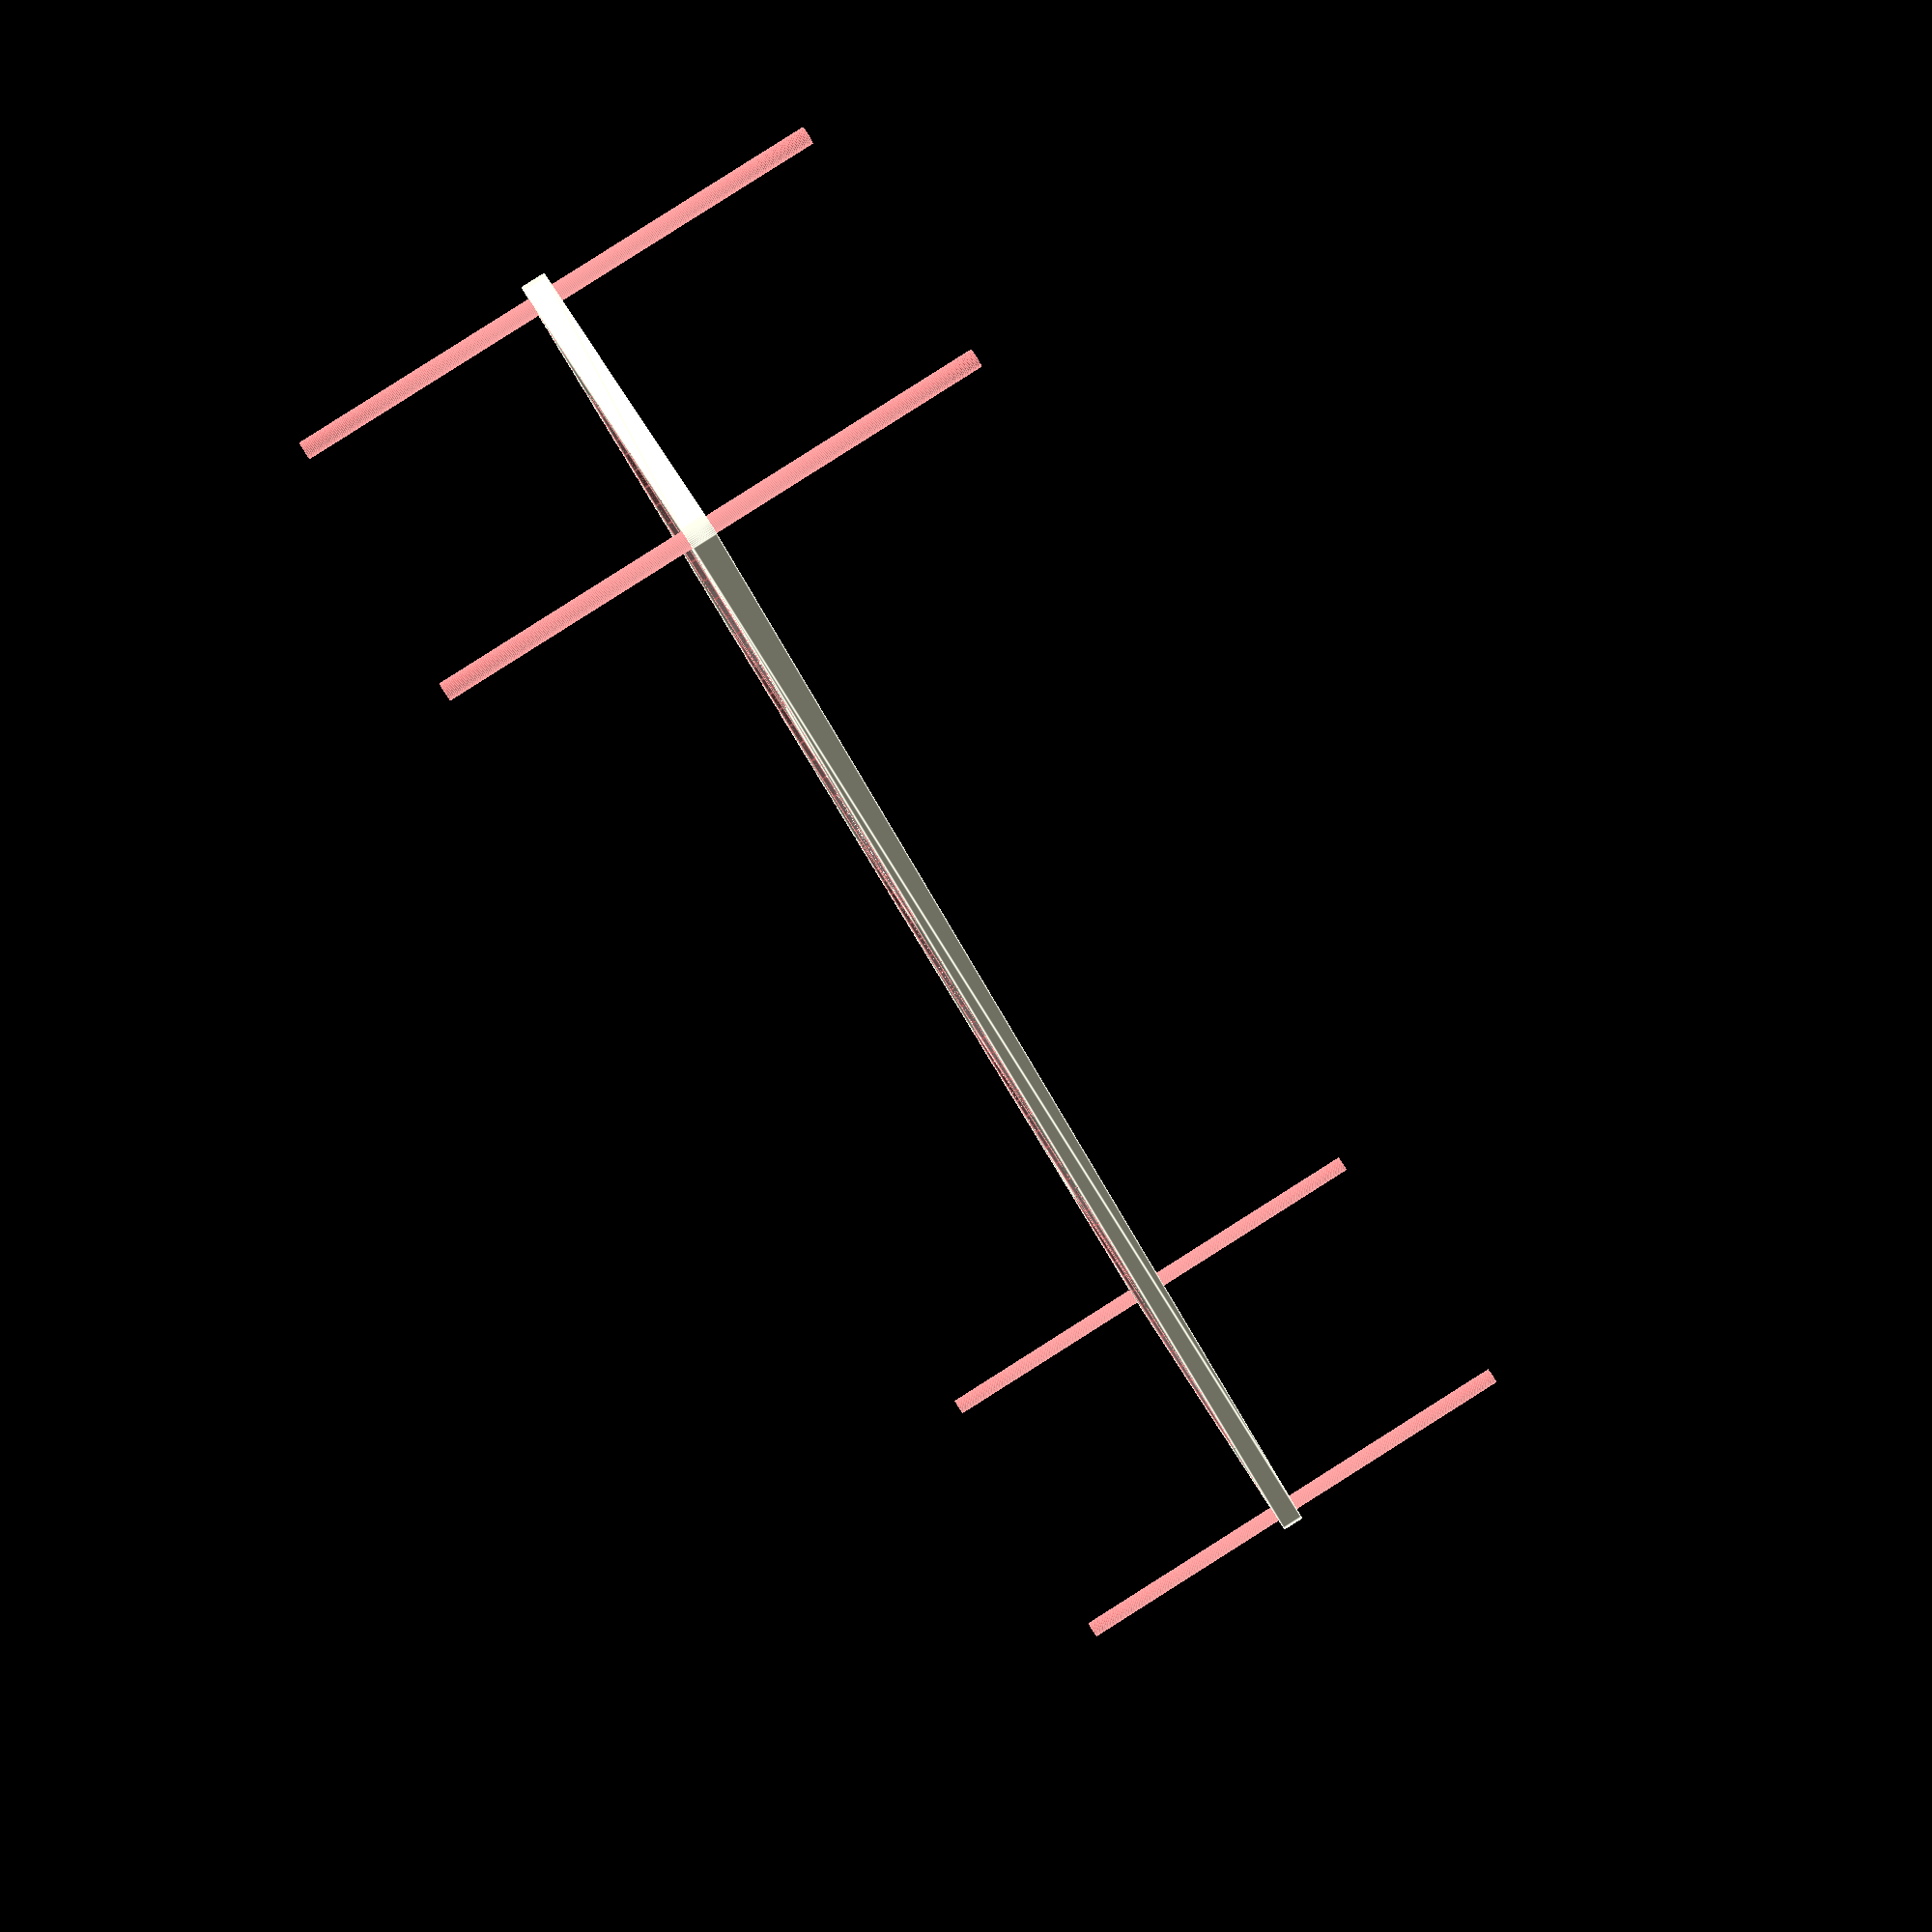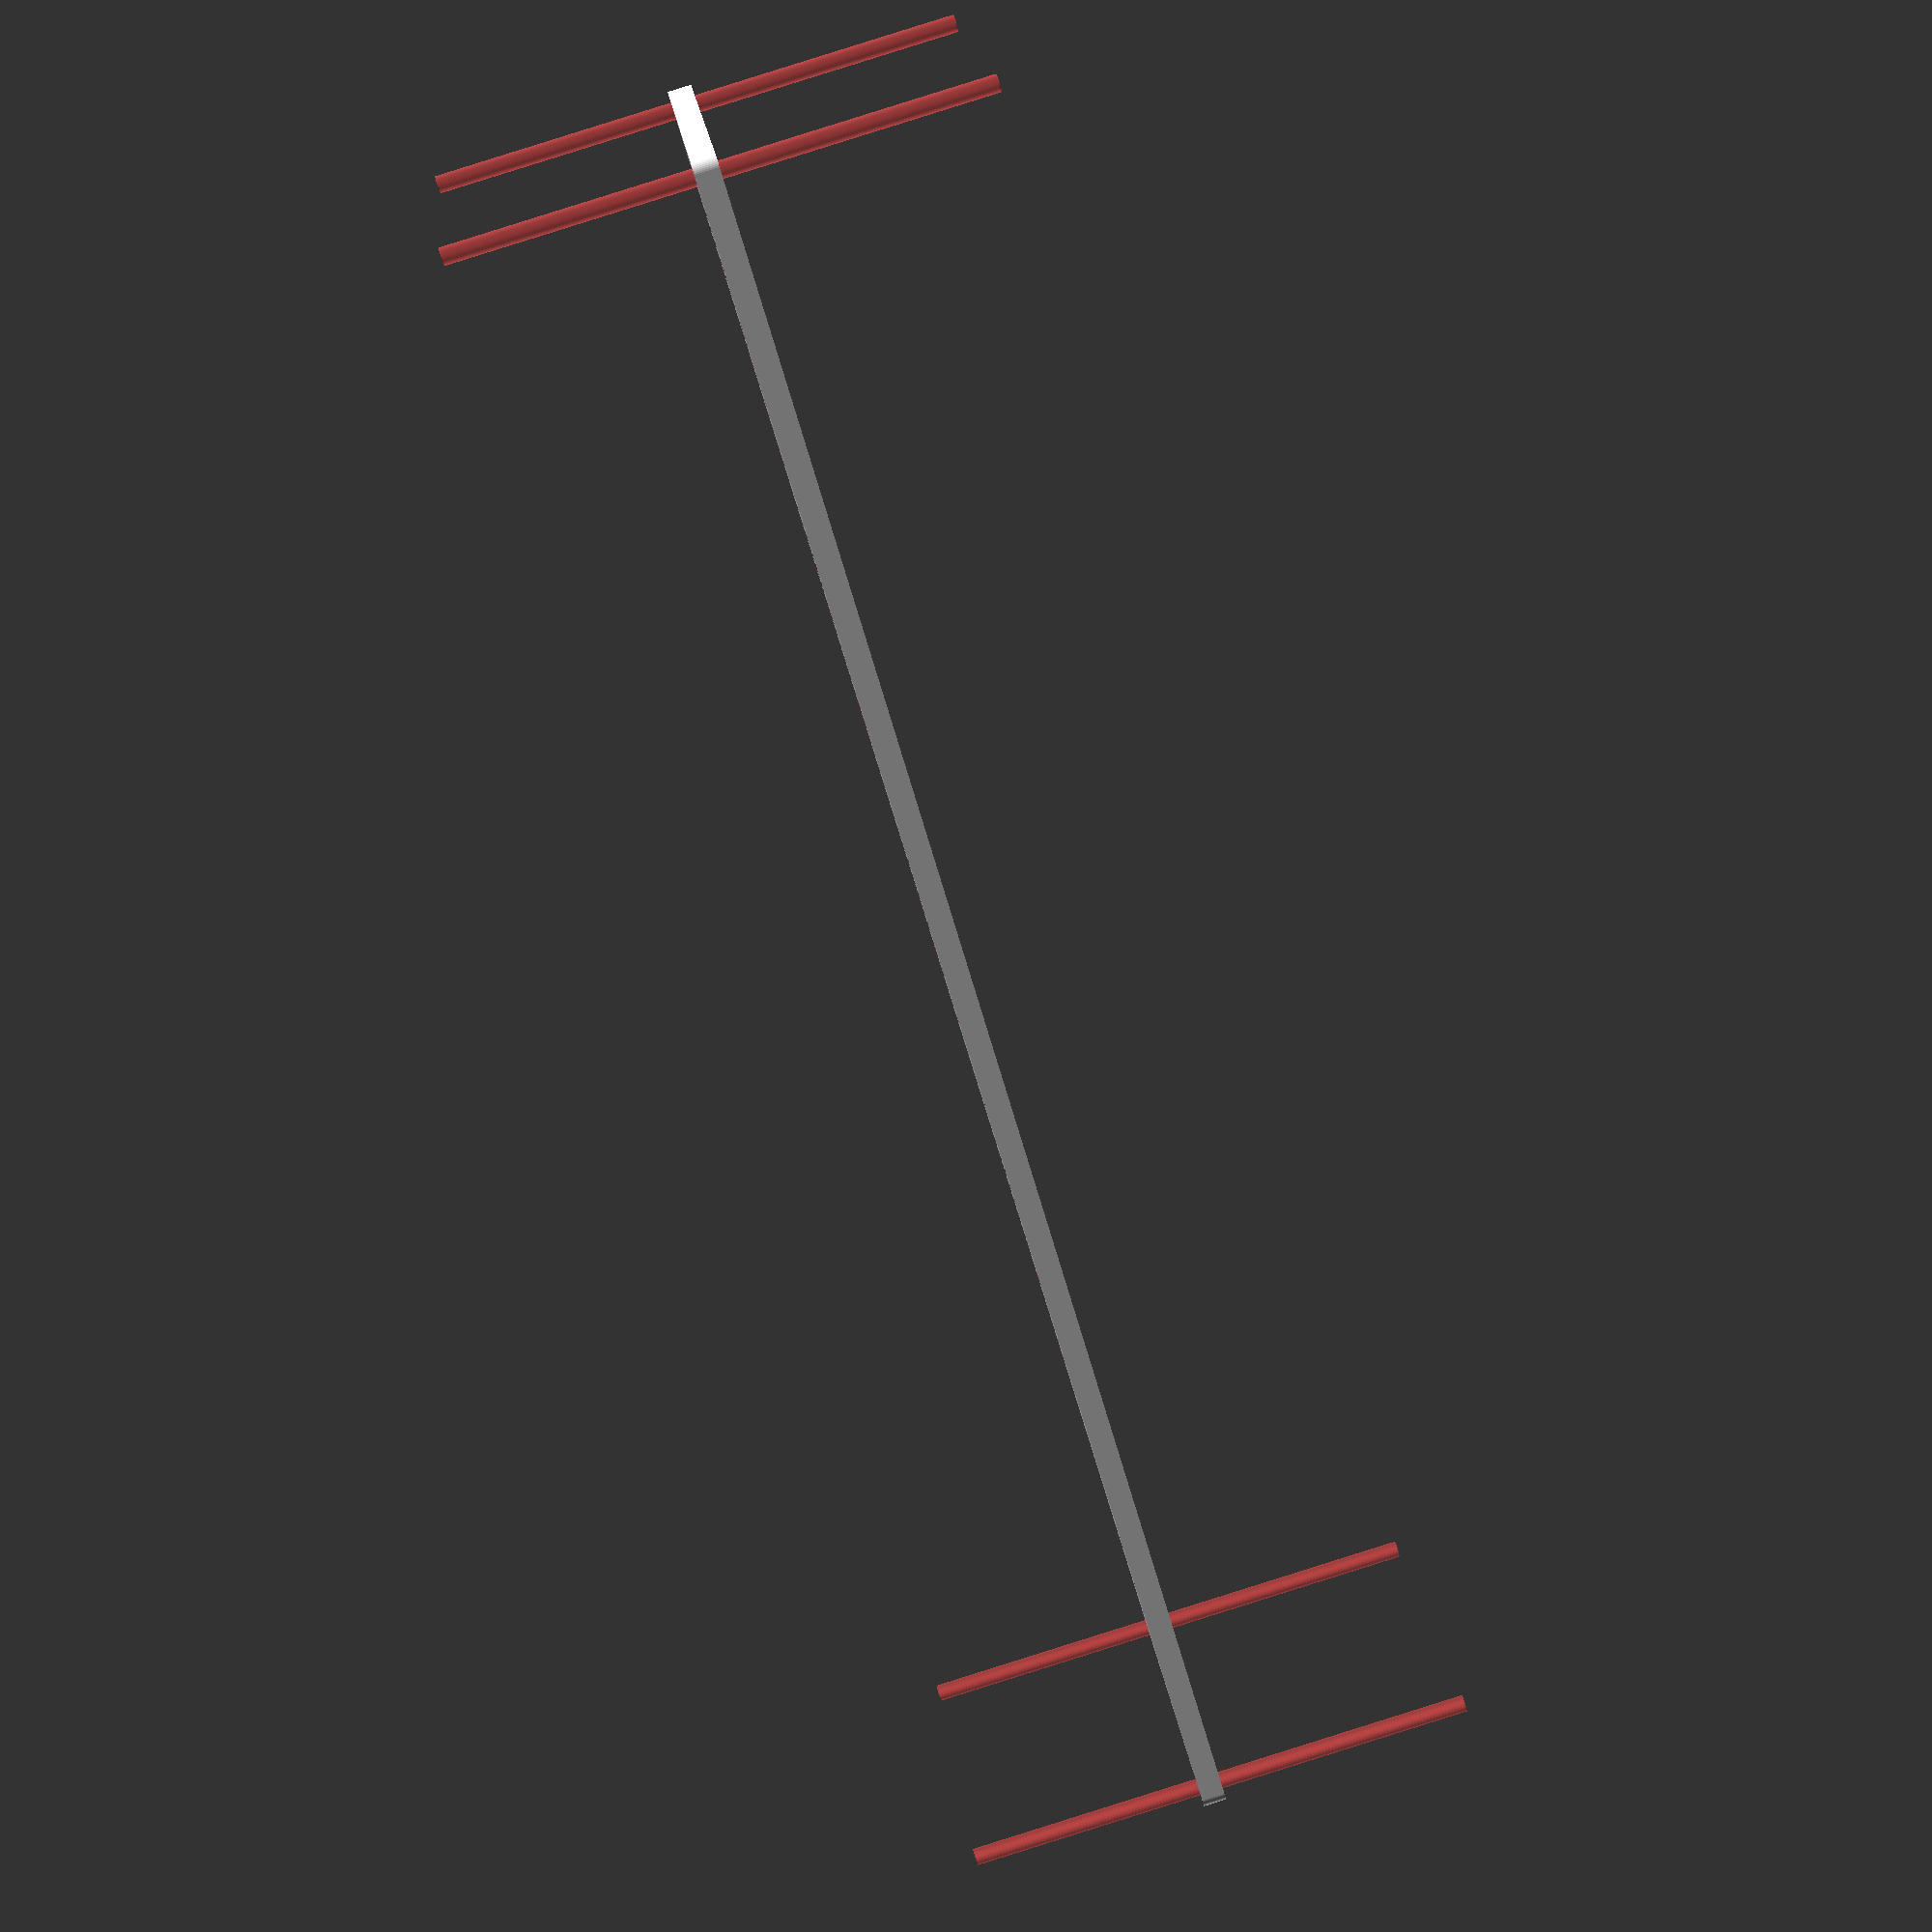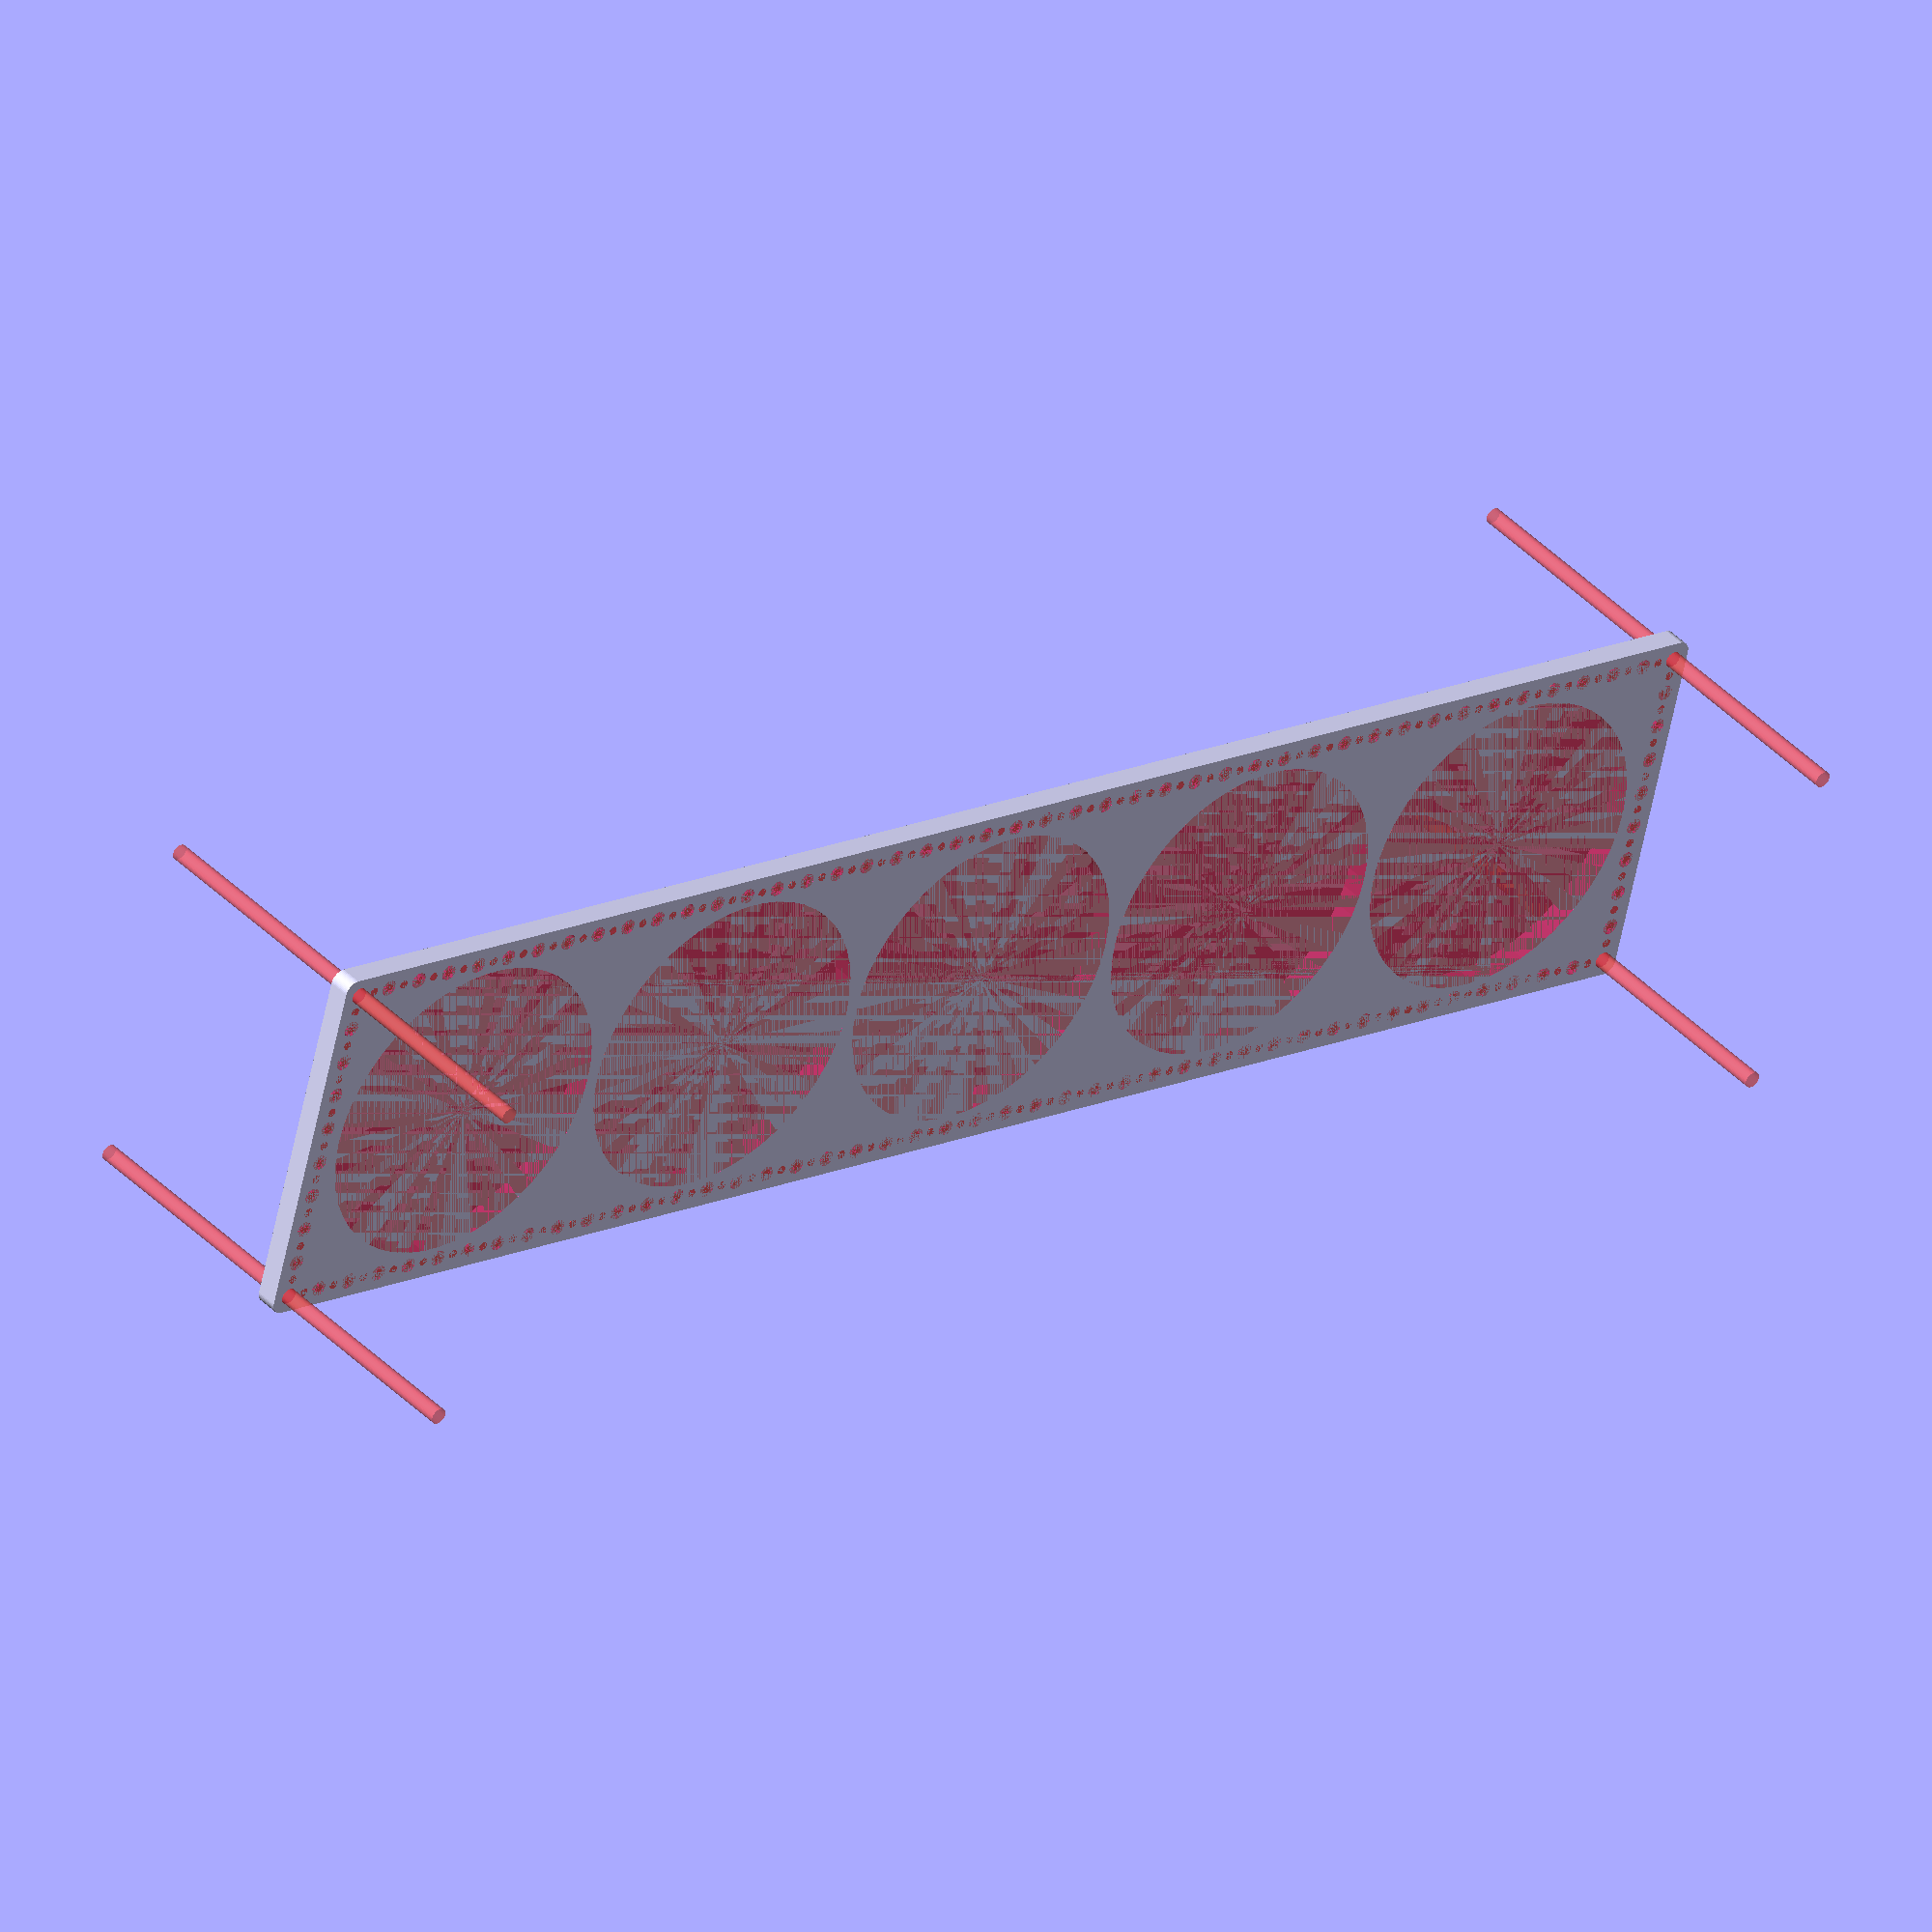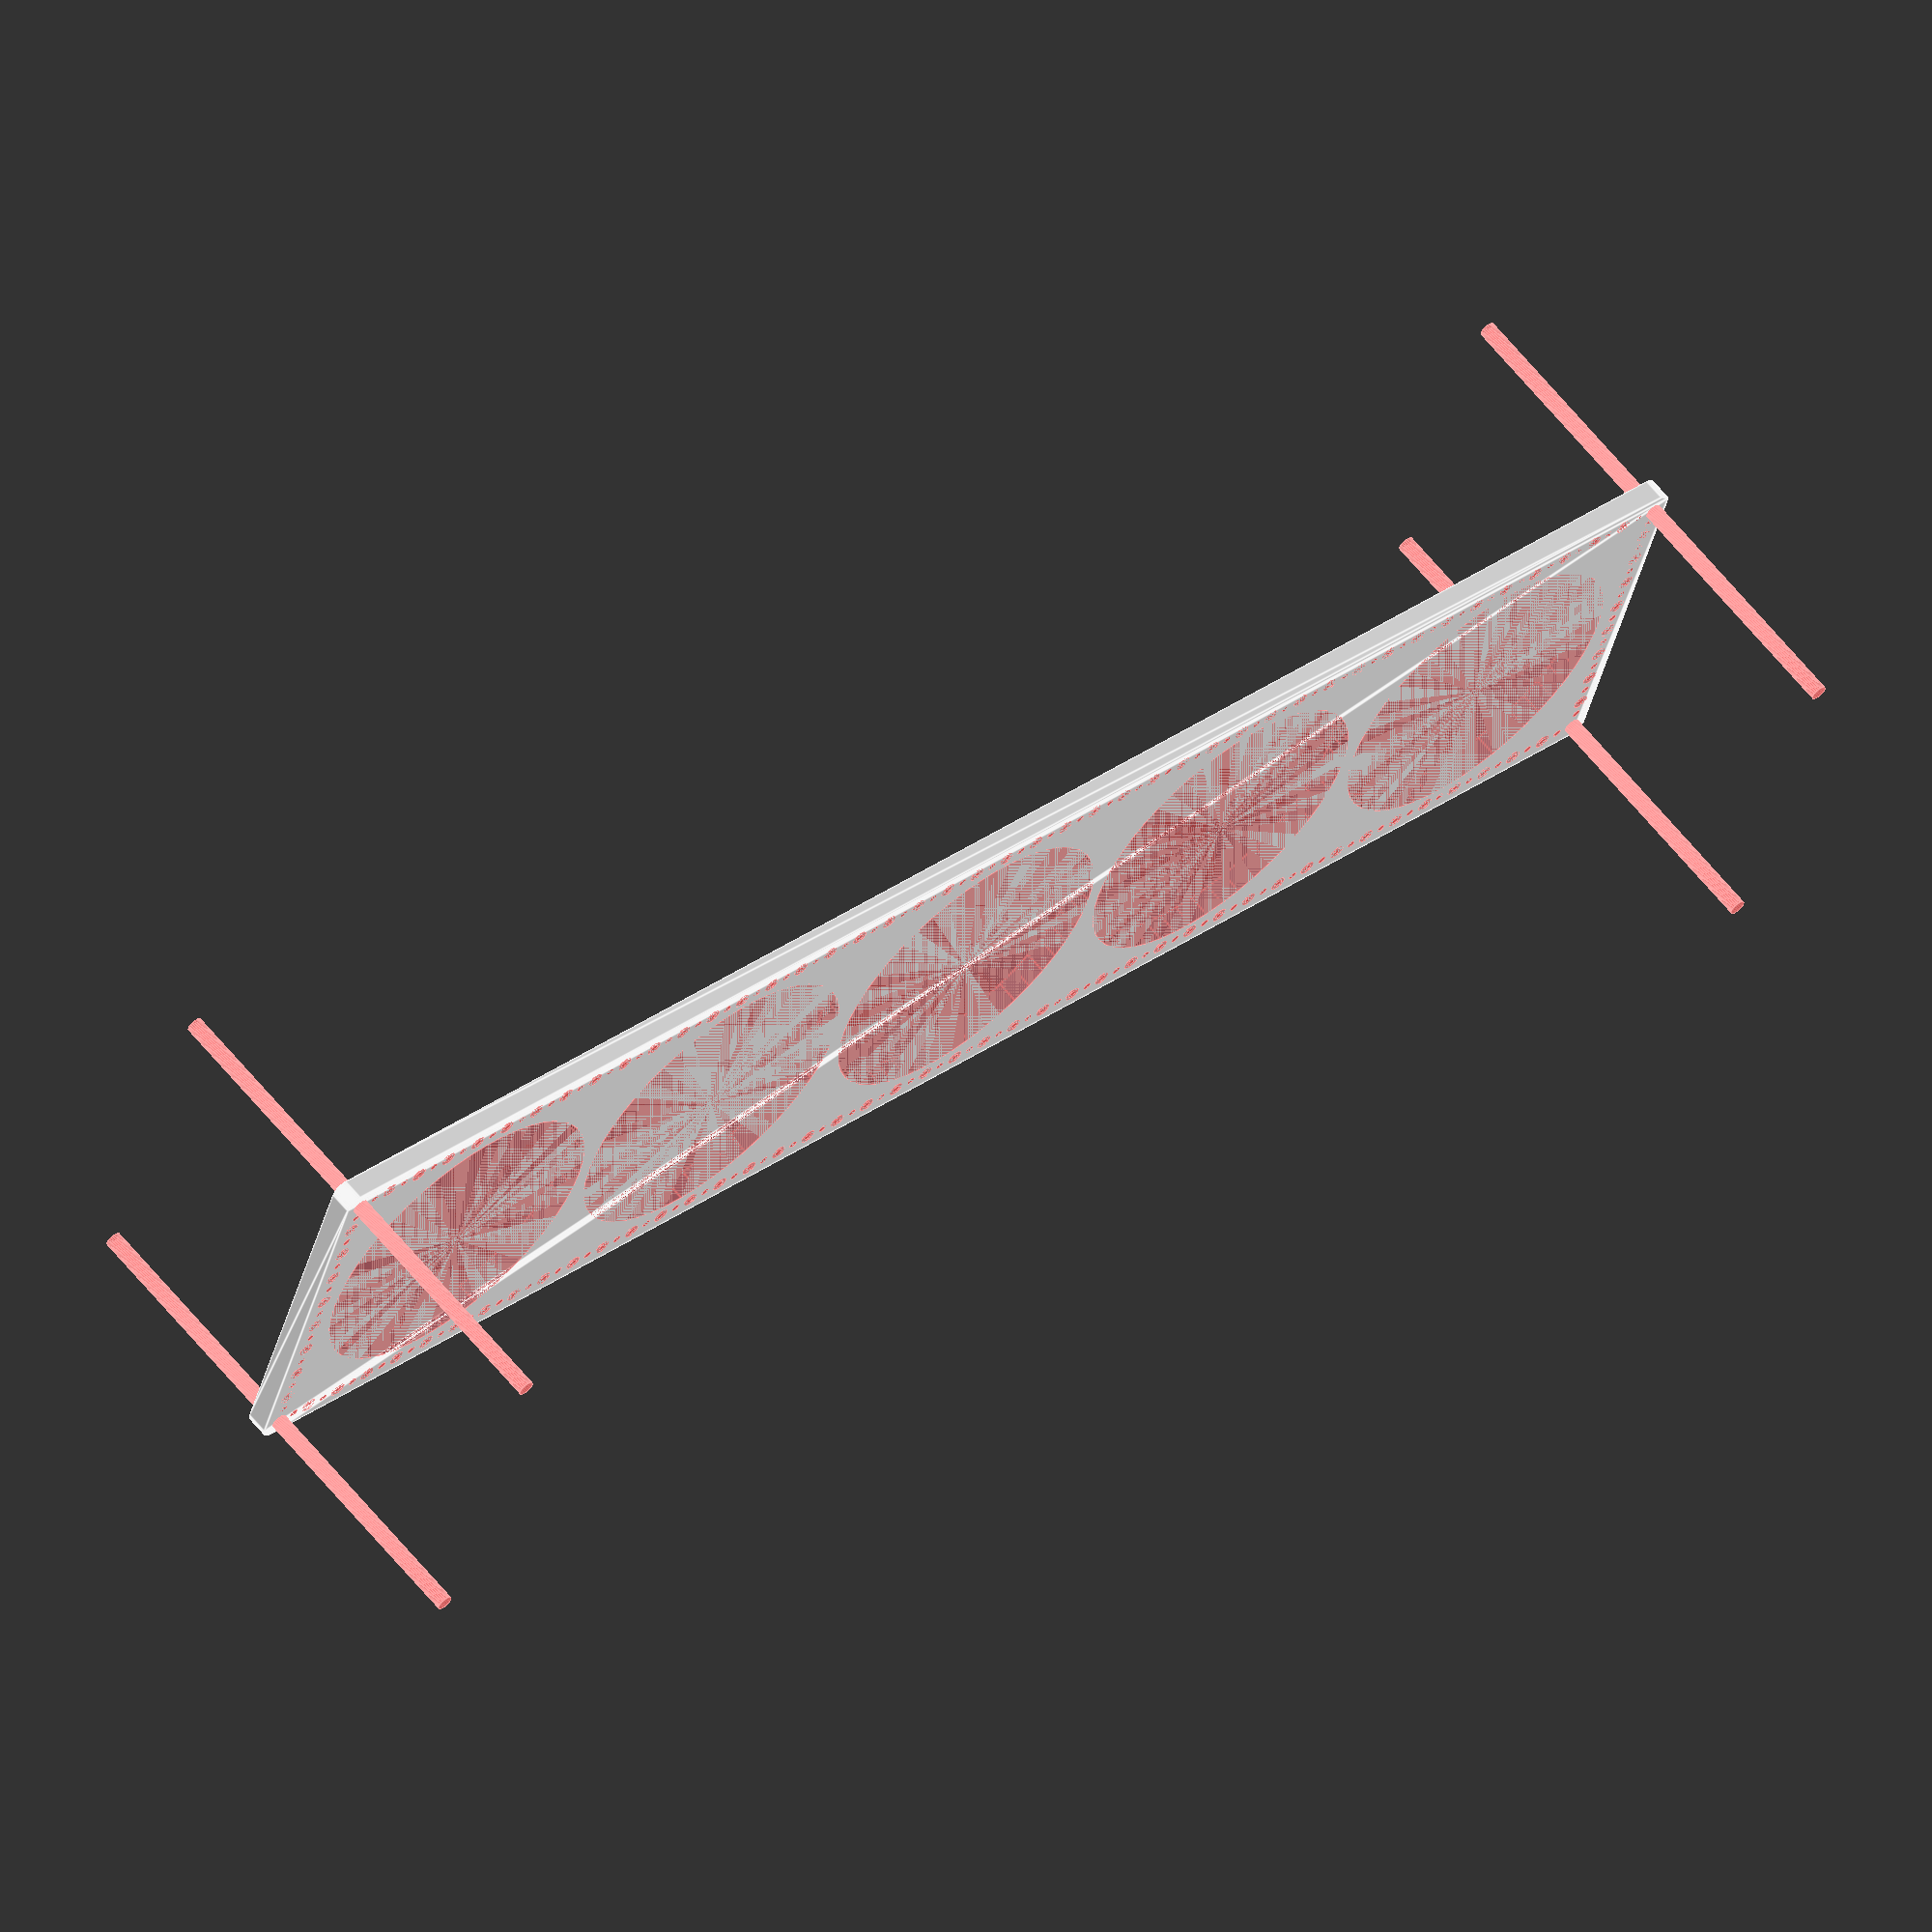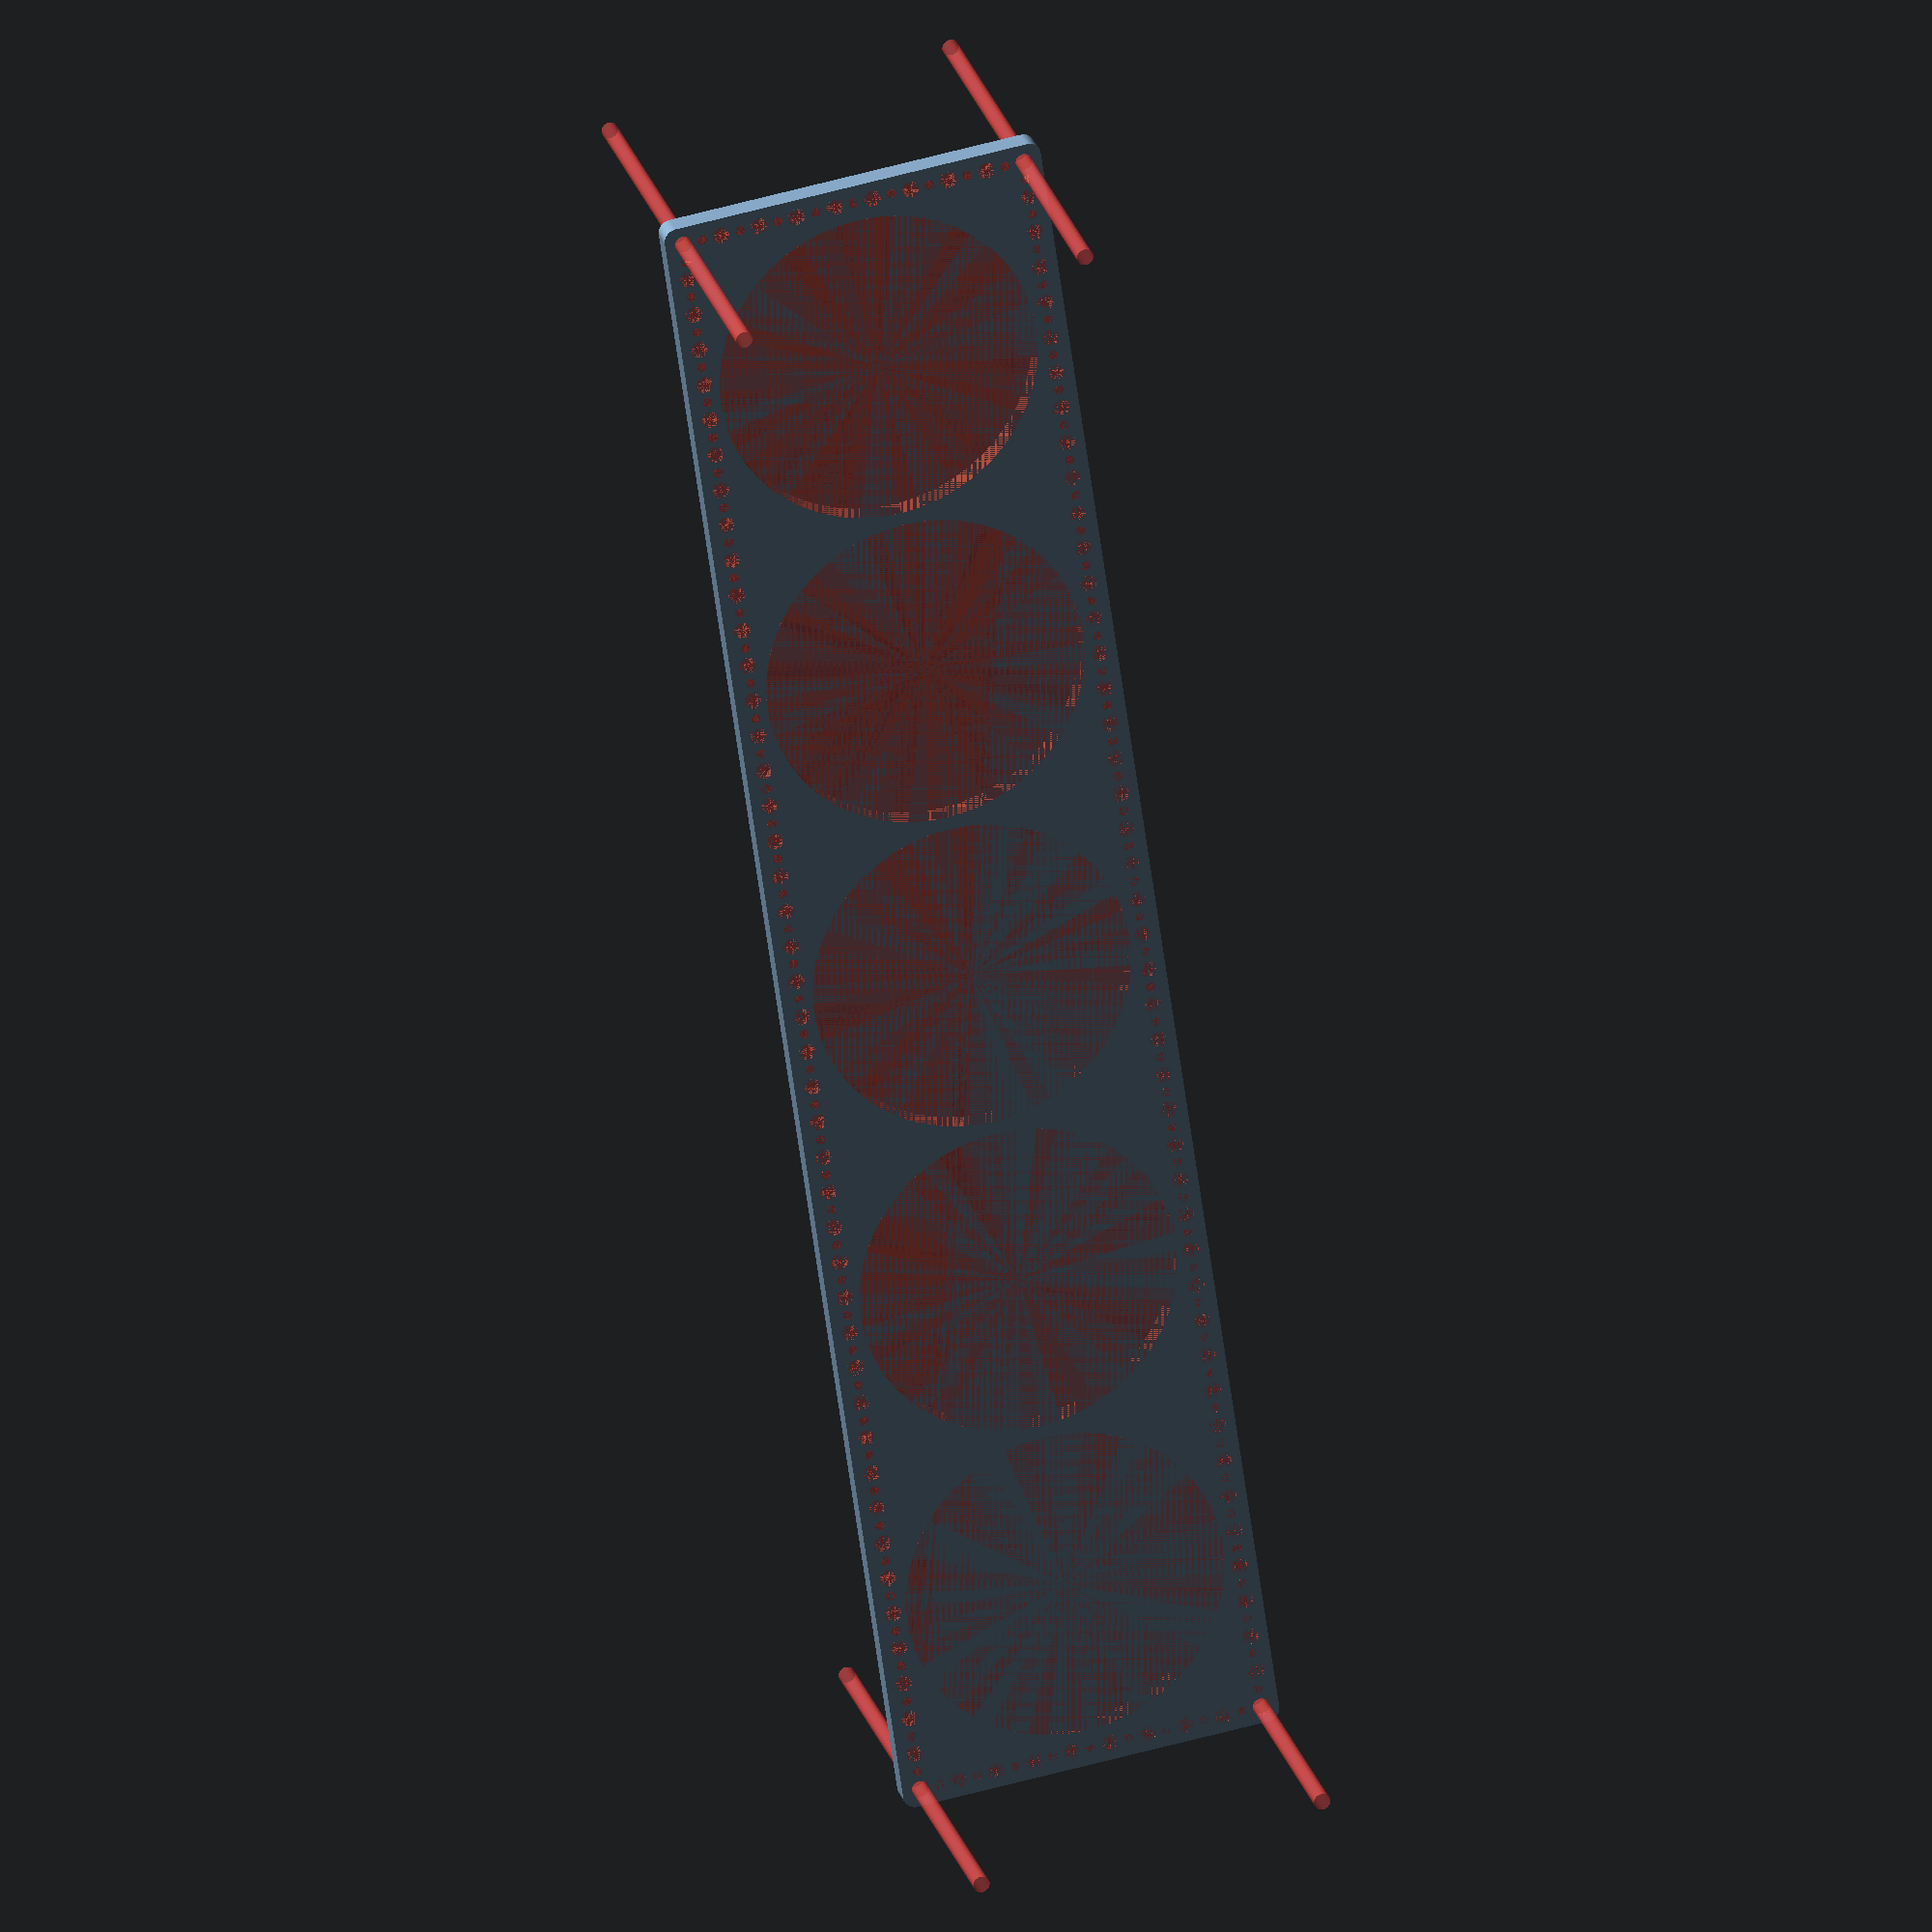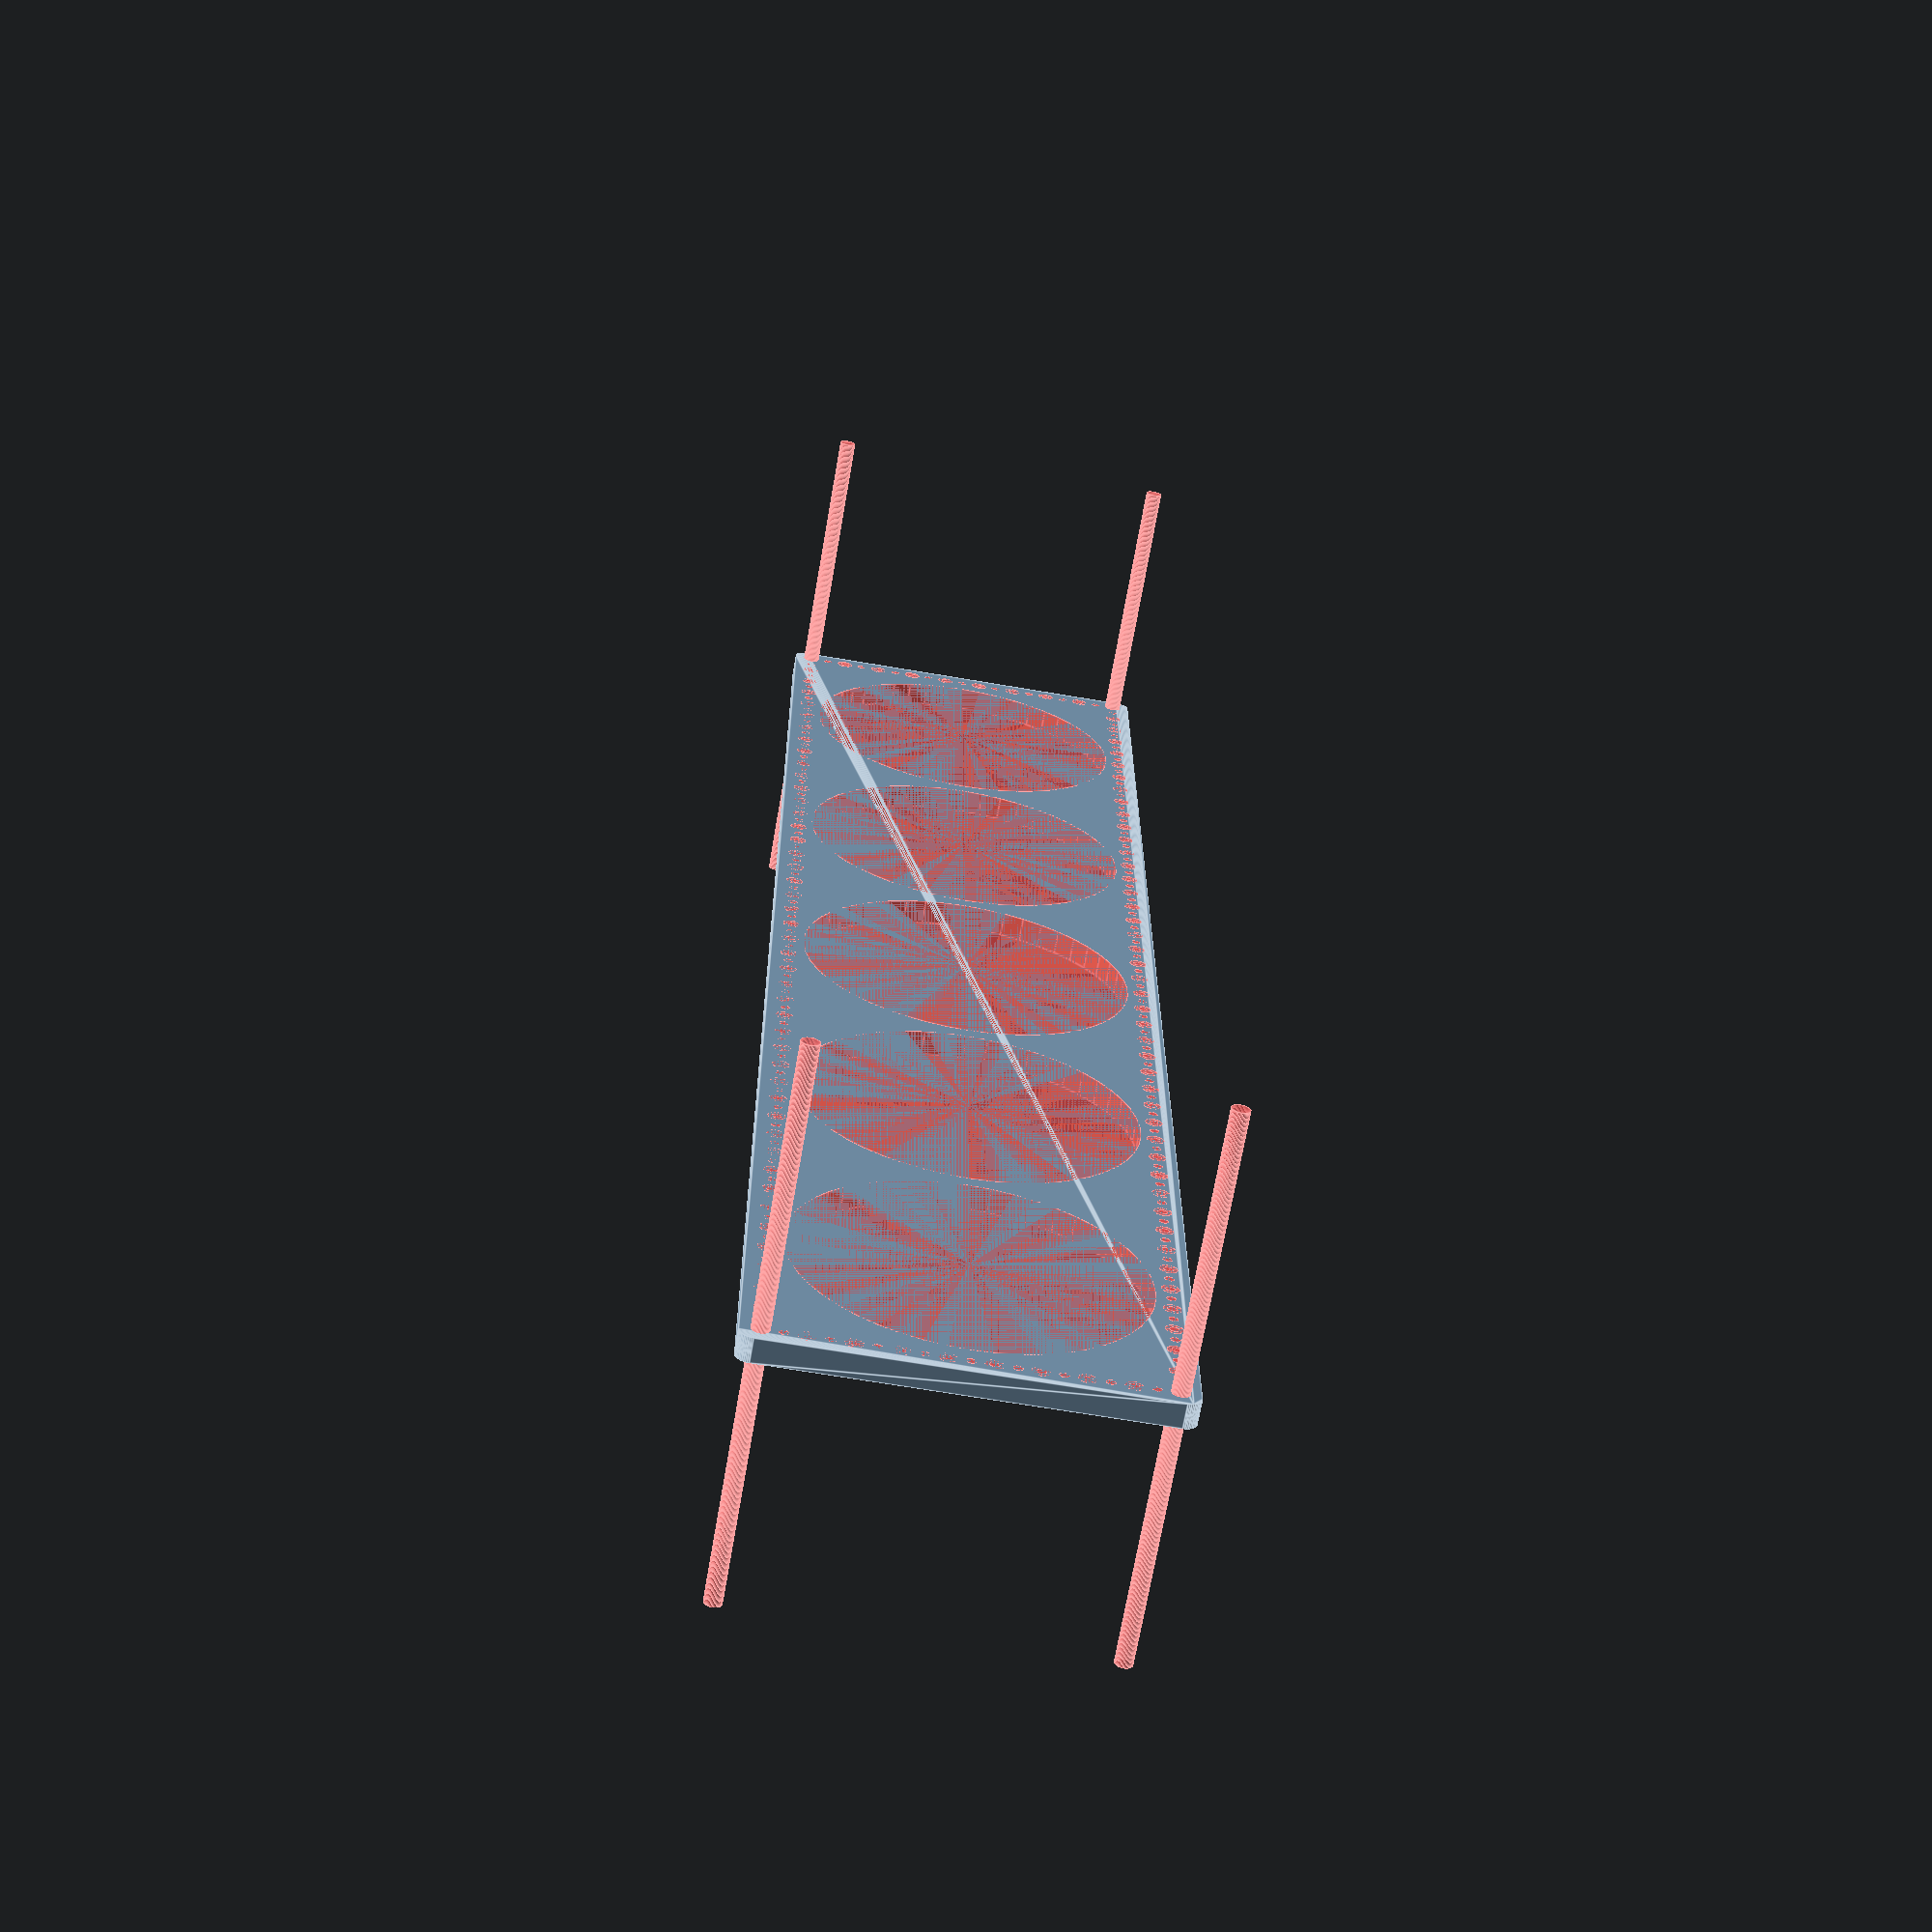
<openscad>
$fn = 50;


difference() {
	union() {
		hull() {
			translate(v = [-332.0000000000, 69.5000000000, 0]) {
				cylinder(h = 9, r = 5);
			}
			translate(v = [332.0000000000, 69.5000000000, 0]) {
				cylinder(h = 9, r = 5);
			}
			translate(v = [-332.0000000000, -69.5000000000, 0]) {
				cylinder(h = 9, r = 5);
			}
			translate(v = [332.0000000000, -69.5000000000, 0]) {
				cylinder(h = 9, r = 5);
			}
		}
	}
	union() {
		#translate(v = [-330.0000000000, -67.5000000000, 0]) {
			cylinder(h = 9, r = 3.2500000000);
		}
		#translate(v = [-330.0000000000, -52.5000000000, 0]) {
			cylinder(h = 9, r = 3.2500000000);
		}
		#translate(v = [-330.0000000000, -37.5000000000, 0]) {
			cylinder(h = 9, r = 3.2500000000);
		}
		#translate(v = [-330.0000000000, -22.5000000000, 0]) {
			cylinder(h = 9, r = 3.2500000000);
		}
		#translate(v = [-330.0000000000, -7.5000000000, 0]) {
			cylinder(h = 9, r = 3.2500000000);
		}
		#translate(v = [-330.0000000000, 7.5000000000, 0]) {
			cylinder(h = 9, r = 3.2500000000);
		}
		#translate(v = [-330.0000000000, 22.5000000000, 0]) {
			cylinder(h = 9, r = 3.2500000000);
		}
		#translate(v = [-330.0000000000, 37.5000000000, 0]) {
			cylinder(h = 9, r = 3.2500000000);
		}
		#translate(v = [-330.0000000000, 52.5000000000, 0]) {
			cylinder(h = 9, r = 3.2500000000);
		}
		#translate(v = [-330.0000000000, 67.5000000000, 0]) {
			cylinder(h = 9, r = 3.2500000000);
		}
		#translate(v = [330.0000000000, -67.5000000000, 0]) {
			cylinder(h = 9, r = 3.2500000000);
		}
		#translate(v = [330.0000000000, -52.5000000000, 0]) {
			cylinder(h = 9, r = 3.2500000000);
		}
		#translate(v = [330.0000000000, -37.5000000000, 0]) {
			cylinder(h = 9, r = 3.2500000000);
		}
		#translate(v = [330.0000000000, -22.5000000000, 0]) {
			cylinder(h = 9, r = 3.2500000000);
		}
		#translate(v = [330.0000000000, -7.5000000000, 0]) {
			cylinder(h = 9, r = 3.2500000000);
		}
		#translate(v = [330.0000000000, 7.5000000000, 0]) {
			cylinder(h = 9, r = 3.2500000000);
		}
		#translate(v = [330.0000000000, 22.5000000000, 0]) {
			cylinder(h = 9, r = 3.2500000000);
		}
		#translate(v = [330.0000000000, 37.5000000000, 0]) {
			cylinder(h = 9, r = 3.2500000000);
		}
		#translate(v = [330.0000000000, 52.5000000000, 0]) {
			cylinder(h = 9, r = 3.2500000000);
		}
		#translate(v = [330.0000000000, 67.5000000000, 0]) {
			cylinder(h = 9, r = 3.2500000000);
		}
		#translate(v = [-330.0000000000, 67.5000000000, 0]) {
			cylinder(h = 9, r = 3.2500000000);
		}
		#translate(v = [-315.0000000000, 67.5000000000, 0]) {
			cylinder(h = 9, r = 3.2500000000);
		}
		#translate(v = [-300.0000000000, 67.5000000000, 0]) {
			cylinder(h = 9, r = 3.2500000000);
		}
		#translate(v = [-285.0000000000, 67.5000000000, 0]) {
			cylinder(h = 9, r = 3.2500000000);
		}
		#translate(v = [-270.0000000000, 67.5000000000, 0]) {
			cylinder(h = 9, r = 3.2500000000);
		}
		#translate(v = [-255.0000000000, 67.5000000000, 0]) {
			cylinder(h = 9, r = 3.2500000000);
		}
		#translate(v = [-240.0000000000, 67.5000000000, 0]) {
			cylinder(h = 9, r = 3.2500000000);
		}
		#translate(v = [-225.0000000000, 67.5000000000, 0]) {
			cylinder(h = 9, r = 3.2500000000);
		}
		#translate(v = [-210.0000000000, 67.5000000000, 0]) {
			cylinder(h = 9, r = 3.2500000000);
		}
		#translate(v = [-195.0000000000, 67.5000000000, 0]) {
			cylinder(h = 9, r = 3.2500000000);
		}
		#translate(v = [-180.0000000000, 67.5000000000, 0]) {
			cylinder(h = 9, r = 3.2500000000);
		}
		#translate(v = [-165.0000000000, 67.5000000000, 0]) {
			cylinder(h = 9, r = 3.2500000000);
		}
		#translate(v = [-150.0000000000, 67.5000000000, 0]) {
			cylinder(h = 9, r = 3.2500000000);
		}
		#translate(v = [-135.0000000000, 67.5000000000, 0]) {
			cylinder(h = 9, r = 3.2500000000);
		}
		#translate(v = [-120.0000000000, 67.5000000000, 0]) {
			cylinder(h = 9, r = 3.2500000000);
		}
		#translate(v = [-105.0000000000, 67.5000000000, 0]) {
			cylinder(h = 9, r = 3.2500000000);
		}
		#translate(v = [-90.0000000000, 67.5000000000, 0]) {
			cylinder(h = 9, r = 3.2500000000);
		}
		#translate(v = [-75.0000000000, 67.5000000000, 0]) {
			cylinder(h = 9, r = 3.2500000000);
		}
		#translate(v = [-60.0000000000, 67.5000000000, 0]) {
			cylinder(h = 9, r = 3.2500000000);
		}
		#translate(v = [-45.0000000000, 67.5000000000, 0]) {
			cylinder(h = 9, r = 3.2500000000);
		}
		#translate(v = [-30.0000000000, 67.5000000000, 0]) {
			cylinder(h = 9, r = 3.2500000000);
		}
		#translate(v = [-15.0000000000, 67.5000000000, 0]) {
			cylinder(h = 9, r = 3.2500000000);
		}
		#translate(v = [0.0000000000, 67.5000000000, 0]) {
			cylinder(h = 9, r = 3.2500000000);
		}
		#translate(v = [15.0000000000, 67.5000000000, 0]) {
			cylinder(h = 9, r = 3.2500000000);
		}
		#translate(v = [30.0000000000, 67.5000000000, 0]) {
			cylinder(h = 9, r = 3.2500000000);
		}
		#translate(v = [45.0000000000, 67.5000000000, 0]) {
			cylinder(h = 9, r = 3.2500000000);
		}
		#translate(v = [60.0000000000, 67.5000000000, 0]) {
			cylinder(h = 9, r = 3.2500000000);
		}
		#translate(v = [75.0000000000, 67.5000000000, 0]) {
			cylinder(h = 9, r = 3.2500000000);
		}
		#translate(v = [90.0000000000, 67.5000000000, 0]) {
			cylinder(h = 9, r = 3.2500000000);
		}
		#translate(v = [105.0000000000, 67.5000000000, 0]) {
			cylinder(h = 9, r = 3.2500000000);
		}
		#translate(v = [120.0000000000, 67.5000000000, 0]) {
			cylinder(h = 9, r = 3.2500000000);
		}
		#translate(v = [135.0000000000, 67.5000000000, 0]) {
			cylinder(h = 9, r = 3.2500000000);
		}
		#translate(v = [150.0000000000, 67.5000000000, 0]) {
			cylinder(h = 9, r = 3.2500000000);
		}
		#translate(v = [165.0000000000, 67.5000000000, 0]) {
			cylinder(h = 9, r = 3.2500000000);
		}
		#translate(v = [180.0000000000, 67.5000000000, 0]) {
			cylinder(h = 9, r = 3.2500000000);
		}
		#translate(v = [195.0000000000, 67.5000000000, 0]) {
			cylinder(h = 9, r = 3.2500000000);
		}
		#translate(v = [210.0000000000, 67.5000000000, 0]) {
			cylinder(h = 9, r = 3.2500000000);
		}
		#translate(v = [225.0000000000, 67.5000000000, 0]) {
			cylinder(h = 9, r = 3.2500000000);
		}
		#translate(v = [240.0000000000, 67.5000000000, 0]) {
			cylinder(h = 9, r = 3.2500000000);
		}
		#translate(v = [255.0000000000, 67.5000000000, 0]) {
			cylinder(h = 9, r = 3.2500000000);
		}
		#translate(v = [270.0000000000, 67.5000000000, 0]) {
			cylinder(h = 9, r = 3.2500000000);
		}
		#translate(v = [285.0000000000, 67.5000000000, 0]) {
			cylinder(h = 9, r = 3.2500000000);
		}
		#translate(v = [300.0000000000, 67.5000000000, 0]) {
			cylinder(h = 9, r = 3.2500000000);
		}
		#translate(v = [315.0000000000, 67.5000000000, 0]) {
			cylinder(h = 9, r = 3.2500000000);
		}
		#translate(v = [330.0000000000, 67.5000000000, 0]) {
			cylinder(h = 9, r = 3.2500000000);
		}
		#translate(v = [-330.0000000000, -67.5000000000, 0]) {
			cylinder(h = 9, r = 3.2500000000);
		}
		#translate(v = [-315.0000000000, -67.5000000000, 0]) {
			cylinder(h = 9, r = 3.2500000000);
		}
		#translate(v = [-300.0000000000, -67.5000000000, 0]) {
			cylinder(h = 9, r = 3.2500000000);
		}
		#translate(v = [-285.0000000000, -67.5000000000, 0]) {
			cylinder(h = 9, r = 3.2500000000);
		}
		#translate(v = [-270.0000000000, -67.5000000000, 0]) {
			cylinder(h = 9, r = 3.2500000000);
		}
		#translate(v = [-255.0000000000, -67.5000000000, 0]) {
			cylinder(h = 9, r = 3.2500000000);
		}
		#translate(v = [-240.0000000000, -67.5000000000, 0]) {
			cylinder(h = 9, r = 3.2500000000);
		}
		#translate(v = [-225.0000000000, -67.5000000000, 0]) {
			cylinder(h = 9, r = 3.2500000000);
		}
		#translate(v = [-210.0000000000, -67.5000000000, 0]) {
			cylinder(h = 9, r = 3.2500000000);
		}
		#translate(v = [-195.0000000000, -67.5000000000, 0]) {
			cylinder(h = 9, r = 3.2500000000);
		}
		#translate(v = [-180.0000000000, -67.5000000000, 0]) {
			cylinder(h = 9, r = 3.2500000000);
		}
		#translate(v = [-165.0000000000, -67.5000000000, 0]) {
			cylinder(h = 9, r = 3.2500000000);
		}
		#translate(v = [-150.0000000000, -67.5000000000, 0]) {
			cylinder(h = 9, r = 3.2500000000);
		}
		#translate(v = [-135.0000000000, -67.5000000000, 0]) {
			cylinder(h = 9, r = 3.2500000000);
		}
		#translate(v = [-120.0000000000, -67.5000000000, 0]) {
			cylinder(h = 9, r = 3.2500000000);
		}
		#translate(v = [-105.0000000000, -67.5000000000, 0]) {
			cylinder(h = 9, r = 3.2500000000);
		}
		#translate(v = [-90.0000000000, -67.5000000000, 0]) {
			cylinder(h = 9, r = 3.2500000000);
		}
		#translate(v = [-75.0000000000, -67.5000000000, 0]) {
			cylinder(h = 9, r = 3.2500000000);
		}
		#translate(v = [-60.0000000000, -67.5000000000, 0]) {
			cylinder(h = 9, r = 3.2500000000);
		}
		#translate(v = [-45.0000000000, -67.5000000000, 0]) {
			cylinder(h = 9, r = 3.2500000000);
		}
		#translate(v = [-30.0000000000, -67.5000000000, 0]) {
			cylinder(h = 9, r = 3.2500000000);
		}
		#translate(v = [-15.0000000000, -67.5000000000, 0]) {
			cylinder(h = 9, r = 3.2500000000);
		}
		#translate(v = [0.0000000000, -67.5000000000, 0]) {
			cylinder(h = 9, r = 3.2500000000);
		}
		#translate(v = [15.0000000000, -67.5000000000, 0]) {
			cylinder(h = 9, r = 3.2500000000);
		}
		#translate(v = [30.0000000000, -67.5000000000, 0]) {
			cylinder(h = 9, r = 3.2500000000);
		}
		#translate(v = [45.0000000000, -67.5000000000, 0]) {
			cylinder(h = 9, r = 3.2500000000);
		}
		#translate(v = [60.0000000000, -67.5000000000, 0]) {
			cylinder(h = 9, r = 3.2500000000);
		}
		#translate(v = [75.0000000000, -67.5000000000, 0]) {
			cylinder(h = 9, r = 3.2500000000);
		}
		#translate(v = [90.0000000000, -67.5000000000, 0]) {
			cylinder(h = 9, r = 3.2500000000);
		}
		#translate(v = [105.0000000000, -67.5000000000, 0]) {
			cylinder(h = 9, r = 3.2500000000);
		}
		#translate(v = [120.0000000000, -67.5000000000, 0]) {
			cylinder(h = 9, r = 3.2500000000);
		}
		#translate(v = [135.0000000000, -67.5000000000, 0]) {
			cylinder(h = 9, r = 3.2500000000);
		}
		#translate(v = [150.0000000000, -67.5000000000, 0]) {
			cylinder(h = 9, r = 3.2500000000);
		}
		#translate(v = [165.0000000000, -67.5000000000, 0]) {
			cylinder(h = 9, r = 3.2500000000);
		}
		#translate(v = [180.0000000000, -67.5000000000, 0]) {
			cylinder(h = 9, r = 3.2500000000);
		}
		#translate(v = [195.0000000000, -67.5000000000, 0]) {
			cylinder(h = 9, r = 3.2500000000);
		}
		#translate(v = [210.0000000000, -67.5000000000, 0]) {
			cylinder(h = 9, r = 3.2500000000);
		}
		#translate(v = [225.0000000000, -67.5000000000, 0]) {
			cylinder(h = 9, r = 3.2500000000);
		}
		#translate(v = [240.0000000000, -67.5000000000, 0]) {
			cylinder(h = 9, r = 3.2500000000);
		}
		#translate(v = [255.0000000000, -67.5000000000, 0]) {
			cylinder(h = 9, r = 3.2500000000);
		}
		#translate(v = [270.0000000000, -67.5000000000, 0]) {
			cylinder(h = 9, r = 3.2500000000);
		}
		#translate(v = [285.0000000000, -67.5000000000, 0]) {
			cylinder(h = 9, r = 3.2500000000);
		}
		#translate(v = [300.0000000000, -67.5000000000, 0]) {
			cylinder(h = 9, r = 3.2500000000);
		}
		#translate(v = [315.0000000000, -67.5000000000, 0]) {
			cylinder(h = 9, r = 3.2500000000);
		}
		#translate(v = [330.0000000000, -67.5000000000, 0]) {
			cylinder(h = 9, r = 3.2500000000);
		}
		#translate(v = [-330.0000000000, -67.5000000000, -100.0000000000]) {
			cylinder(h = 200, r = 3.2500000000);
		}
		#translate(v = [-330.0000000000, 67.5000000000, -100.0000000000]) {
			cylinder(h = 200, r = 3.2500000000);
		}
		#translate(v = [330.0000000000, -67.5000000000, -100.0000000000]) {
			cylinder(h = 200, r = 3.2500000000);
		}
		#translate(v = [330.0000000000, 67.5000000000, -100.0000000000]) {
			cylinder(h = 200, r = 3.2500000000);
		}
		#translate(v = [-330.0000000000, -67.5000000000, 0]) {
			cylinder(h = 9, r = 1.8000000000);
		}
		#translate(v = [-330.0000000000, -60.0000000000, 0]) {
			cylinder(h = 9, r = 1.8000000000);
		}
		#translate(v = [-330.0000000000, -52.5000000000, 0]) {
			cylinder(h = 9, r = 1.8000000000);
		}
		#translate(v = [-330.0000000000, -45.0000000000, 0]) {
			cylinder(h = 9, r = 1.8000000000);
		}
		#translate(v = [-330.0000000000, -37.5000000000, 0]) {
			cylinder(h = 9, r = 1.8000000000);
		}
		#translate(v = [-330.0000000000, -30.0000000000, 0]) {
			cylinder(h = 9, r = 1.8000000000);
		}
		#translate(v = [-330.0000000000, -22.5000000000, 0]) {
			cylinder(h = 9, r = 1.8000000000);
		}
		#translate(v = [-330.0000000000, -15.0000000000, 0]) {
			cylinder(h = 9, r = 1.8000000000);
		}
		#translate(v = [-330.0000000000, -7.5000000000, 0]) {
			cylinder(h = 9, r = 1.8000000000);
		}
		#translate(v = [-330.0000000000, 0.0000000000, 0]) {
			cylinder(h = 9, r = 1.8000000000);
		}
		#translate(v = [-330.0000000000, 7.5000000000, 0]) {
			cylinder(h = 9, r = 1.8000000000);
		}
		#translate(v = [-330.0000000000, 15.0000000000, 0]) {
			cylinder(h = 9, r = 1.8000000000);
		}
		#translate(v = [-330.0000000000, 22.5000000000, 0]) {
			cylinder(h = 9, r = 1.8000000000);
		}
		#translate(v = [-330.0000000000, 30.0000000000, 0]) {
			cylinder(h = 9, r = 1.8000000000);
		}
		#translate(v = [-330.0000000000, 37.5000000000, 0]) {
			cylinder(h = 9, r = 1.8000000000);
		}
		#translate(v = [-330.0000000000, 45.0000000000, 0]) {
			cylinder(h = 9, r = 1.8000000000);
		}
		#translate(v = [-330.0000000000, 52.5000000000, 0]) {
			cylinder(h = 9, r = 1.8000000000);
		}
		#translate(v = [-330.0000000000, 60.0000000000, 0]) {
			cylinder(h = 9, r = 1.8000000000);
		}
		#translate(v = [-330.0000000000, 67.5000000000, 0]) {
			cylinder(h = 9, r = 1.8000000000);
		}
		#translate(v = [330.0000000000, -67.5000000000, 0]) {
			cylinder(h = 9, r = 1.8000000000);
		}
		#translate(v = [330.0000000000, -60.0000000000, 0]) {
			cylinder(h = 9, r = 1.8000000000);
		}
		#translate(v = [330.0000000000, -52.5000000000, 0]) {
			cylinder(h = 9, r = 1.8000000000);
		}
		#translate(v = [330.0000000000, -45.0000000000, 0]) {
			cylinder(h = 9, r = 1.8000000000);
		}
		#translate(v = [330.0000000000, -37.5000000000, 0]) {
			cylinder(h = 9, r = 1.8000000000);
		}
		#translate(v = [330.0000000000, -30.0000000000, 0]) {
			cylinder(h = 9, r = 1.8000000000);
		}
		#translate(v = [330.0000000000, -22.5000000000, 0]) {
			cylinder(h = 9, r = 1.8000000000);
		}
		#translate(v = [330.0000000000, -15.0000000000, 0]) {
			cylinder(h = 9, r = 1.8000000000);
		}
		#translate(v = [330.0000000000, -7.5000000000, 0]) {
			cylinder(h = 9, r = 1.8000000000);
		}
		#translate(v = [330.0000000000, 0.0000000000, 0]) {
			cylinder(h = 9, r = 1.8000000000);
		}
		#translate(v = [330.0000000000, 7.5000000000, 0]) {
			cylinder(h = 9, r = 1.8000000000);
		}
		#translate(v = [330.0000000000, 15.0000000000, 0]) {
			cylinder(h = 9, r = 1.8000000000);
		}
		#translate(v = [330.0000000000, 22.5000000000, 0]) {
			cylinder(h = 9, r = 1.8000000000);
		}
		#translate(v = [330.0000000000, 30.0000000000, 0]) {
			cylinder(h = 9, r = 1.8000000000);
		}
		#translate(v = [330.0000000000, 37.5000000000, 0]) {
			cylinder(h = 9, r = 1.8000000000);
		}
		#translate(v = [330.0000000000, 45.0000000000, 0]) {
			cylinder(h = 9, r = 1.8000000000);
		}
		#translate(v = [330.0000000000, 52.5000000000, 0]) {
			cylinder(h = 9, r = 1.8000000000);
		}
		#translate(v = [330.0000000000, 60.0000000000, 0]) {
			cylinder(h = 9, r = 1.8000000000);
		}
		#translate(v = [330.0000000000, 67.5000000000, 0]) {
			cylinder(h = 9, r = 1.8000000000);
		}
		#translate(v = [-330.0000000000, 67.5000000000, 0]) {
			cylinder(h = 9, r = 1.8000000000);
		}
		#translate(v = [-322.5000000000, 67.5000000000, 0]) {
			cylinder(h = 9, r = 1.8000000000);
		}
		#translate(v = [-315.0000000000, 67.5000000000, 0]) {
			cylinder(h = 9, r = 1.8000000000);
		}
		#translate(v = [-307.5000000000, 67.5000000000, 0]) {
			cylinder(h = 9, r = 1.8000000000);
		}
		#translate(v = [-300.0000000000, 67.5000000000, 0]) {
			cylinder(h = 9, r = 1.8000000000);
		}
		#translate(v = [-292.5000000000, 67.5000000000, 0]) {
			cylinder(h = 9, r = 1.8000000000);
		}
		#translate(v = [-285.0000000000, 67.5000000000, 0]) {
			cylinder(h = 9, r = 1.8000000000);
		}
		#translate(v = [-277.5000000000, 67.5000000000, 0]) {
			cylinder(h = 9, r = 1.8000000000);
		}
		#translate(v = [-270.0000000000, 67.5000000000, 0]) {
			cylinder(h = 9, r = 1.8000000000);
		}
		#translate(v = [-262.5000000000, 67.5000000000, 0]) {
			cylinder(h = 9, r = 1.8000000000);
		}
		#translate(v = [-255.0000000000, 67.5000000000, 0]) {
			cylinder(h = 9, r = 1.8000000000);
		}
		#translate(v = [-247.5000000000, 67.5000000000, 0]) {
			cylinder(h = 9, r = 1.8000000000);
		}
		#translate(v = [-240.0000000000, 67.5000000000, 0]) {
			cylinder(h = 9, r = 1.8000000000);
		}
		#translate(v = [-232.5000000000, 67.5000000000, 0]) {
			cylinder(h = 9, r = 1.8000000000);
		}
		#translate(v = [-225.0000000000, 67.5000000000, 0]) {
			cylinder(h = 9, r = 1.8000000000);
		}
		#translate(v = [-217.5000000000, 67.5000000000, 0]) {
			cylinder(h = 9, r = 1.8000000000);
		}
		#translate(v = [-210.0000000000, 67.5000000000, 0]) {
			cylinder(h = 9, r = 1.8000000000);
		}
		#translate(v = [-202.5000000000, 67.5000000000, 0]) {
			cylinder(h = 9, r = 1.8000000000);
		}
		#translate(v = [-195.0000000000, 67.5000000000, 0]) {
			cylinder(h = 9, r = 1.8000000000);
		}
		#translate(v = [-187.5000000000, 67.5000000000, 0]) {
			cylinder(h = 9, r = 1.8000000000);
		}
		#translate(v = [-180.0000000000, 67.5000000000, 0]) {
			cylinder(h = 9, r = 1.8000000000);
		}
		#translate(v = [-172.5000000000, 67.5000000000, 0]) {
			cylinder(h = 9, r = 1.8000000000);
		}
		#translate(v = [-165.0000000000, 67.5000000000, 0]) {
			cylinder(h = 9, r = 1.8000000000);
		}
		#translate(v = [-157.5000000000, 67.5000000000, 0]) {
			cylinder(h = 9, r = 1.8000000000);
		}
		#translate(v = [-150.0000000000, 67.5000000000, 0]) {
			cylinder(h = 9, r = 1.8000000000);
		}
		#translate(v = [-142.5000000000, 67.5000000000, 0]) {
			cylinder(h = 9, r = 1.8000000000);
		}
		#translate(v = [-135.0000000000, 67.5000000000, 0]) {
			cylinder(h = 9, r = 1.8000000000);
		}
		#translate(v = [-127.5000000000, 67.5000000000, 0]) {
			cylinder(h = 9, r = 1.8000000000);
		}
		#translate(v = [-120.0000000000, 67.5000000000, 0]) {
			cylinder(h = 9, r = 1.8000000000);
		}
		#translate(v = [-112.5000000000, 67.5000000000, 0]) {
			cylinder(h = 9, r = 1.8000000000);
		}
		#translate(v = [-105.0000000000, 67.5000000000, 0]) {
			cylinder(h = 9, r = 1.8000000000);
		}
		#translate(v = [-97.5000000000, 67.5000000000, 0]) {
			cylinder(h = 9, r = 1.8000000000);
		}
		#translate(v = [-90.0000000000, 67.5000000000, 0]) {
			cylinder(h = 9, r = 1.8000000000);
		}
		#translate(v = [-82.5000000000, 67.5000000000, 0]) {
			cylinder(h = 9, r = 1.8000000000);
		}
		#translate(v = [-75.0000000000, 67.5000000000, 0]) {
			cylinder(h = 9, r = 1.8000000000);
		}
		#translate(v = [-67.5000000000, 67.5000000000, 0]) {
			cylinder(h = 9, r = 1.8000000000);
		}
		#translate(v = [-60.0000000000, 67.5000000000, 0]) {
			cylinder(h = 9, r = 1.8000000000);
		}
		#translate(v = [-52.5000000000, 67.5000000000, 0]) {
			cylinder(h = 9, r = 1.8000000000);
		}
		#translate(v = [-45.0000000000, 67.5000000000, 0]) {
			cylinder(h = 9, r = 1.8000000000);
		}
		#translate(v = [-37.5000000000, 67.5000000000, 0]) {
			cylinder(h = 9, r = 1.8000000000);
		}
		#translate(v = [-30.0000000000, 67.5000000000, 0]) {
			cylinder(h = 9, r = 1.8000000000);
		}
		#translate(v = [-22.5000000000, 67.5000000000, 0]) {
			cylinder(h = 9, r = 1.8000000000);
		}
		#translate(v = [-15.0000000000, 67.5000000000, 0]) {
			cylinder(h = 9, r = 1.8000000000);
		}
		#translate(v = [-7.5000000000, 67.5000000000, 0]) {
			cylinder(h = 9, r = 1.8000000000);
		}
		#translate(v = [0.0000000000, 67.5000000000, 0]) {
			cylinder(h = 9, r = 1.8000000000);
		}
		#translate(v = [7.5000000000, 67.5000000000, 0]) {
			cylinder(h = 9, r = 1.8000000000);
		}
		#translate(v = [15.0000000000, 67.5000000000, 0]) {
			cylinder(h = 9, r = 1.8000000000);
		}
		#translate(v = [22.5000000000, 67.5000000000, 0]) {
			cylinder(h = 9, r = 1.8000000000);
		}
		#translate(v = [30.0000000000, 67.5000000000, 0]) {
			cylinder(h = 9, r = 1.8000000000);
		}
		#translate(v = [37.5000000000, 67.5000000000, 0]) {
			cylinder(h = 9, r = 1.8000000000);
		}
		#translate(v = [45.0000000000, 67.5000000000, 0]) {
			cylinder(h = 9, r = 1.8000000000);
		}
		#translate(v = [52.5000000000, 67.5000000000, 0]) {
			cylinder(h = 9, r = 1.8000000000);
		}
		#translate(v = [60.0000000000, 67.5000000000, 0]) {
			cylinder(h = 9, r = 1.8000000000);
		}
		#translate(v = [67.5000000000, 67.5000000000, 0]) {
			cylinder(h = 9, r = 1.8000000000);
		}
		#translate(v = [75.0000000000, 67.5000000000, 0]) {
			cylinder(h = 9, r = 1.8000000000);
		}
		#translate(v = [82.5000000000, 67.5000000000, 0]) {
			cylinder(h = 9, r = 1.8000000000);
		}
		#translate(v = [90.0000000000, 67.5000000000, 0]) {
			cylinder(h = 9, r = 1.8000000000);
		}
		#translate(v = [97.5000000000, 67.5000000000, 0]) {
			cylinder(h = 9, r = 1.8000000000);
		}
		#translate(v = [105.0000000000, 67.5000000000, 0]) {
			cylinder(h = 9, r = 1.8000000000);
		}
		#translate(v = [112.5000000000, 67.5000000000, 0]) {
			cylinder(h = 9, r = 1.8000000000);
		}
		#translate(v = [120.0000000000, 67.5000000000, 0]) {
			cylinder(h = 9, r = 1.8000000000);
		}
		#translate(v = [127.5000000000, 67.5000000000, 0]) {
			cylinder(h = 9, r = 1.8000000000);
		}
		#translate(v = [135.0000000000, 67.5000000000, 0]) {
			cylinder(h = 9, r = 1.8000000000);
		}
		#translate(v = [142.5000000000, 67.5000000000, 0]) {
			cylinder(h = 9, r = 1.8000000000);
		}
		#translate(v = [150.0000000000, 67.5000000000, 0]) {
			cylinder(h = 9, r = 1.8000000000);
		}
		#translate(v = [157.5000000000, 67.5000000000, 0]) {
			cylinder(h = 9, r = 1.8000000000);
		}
		#translate(v = [165.0000000000, 67.5000000000, 0]) {
			cylinder(h = 9, r = 1.8000000000);
		}
		#translate(v = [172.5000000000, 67.5000000000, 0]) {
			cylinder(h = 9, r = 1.8000000000);
		}
		#translate(v = [180.0000000000, 67.5000000000, 0]) {
			cylinder(h = 9, r = 1.8000000000);
		}
		#translate(v = [187.5000000000, 67.5000000000, 0]) {
			cylinder(h = 9, r = 1.8000000000);
		}
		#translate(v = [195.0000000000, 67.5000000000, 0]) {
			cylinder(h = 9, r = 1.8000000000);
		}
		#translate(v = [202.5000000000, 67.5000000000, 0]) {
			cylinder(h = 9, r = 1.8000000000);
		}
		#translate(v = [210.0000000000, 67.5000000000, 0]) {
			cylinder(h = 9, r = 1.8000000000);
		}
		#translate(v = [217.5000000000, 67.5000000000, 0]) {
			cylinder(h = 9, r = 1.8000000000);
		}
		#translate(v = [225.0000000000, 67.5000000000, 0]) {
			cylinder(h = 9, r = 1.8000000000);
		}
		#translate(v = [232.5000000000, 67.5000000000, 0]) {
			cylinder(h = 9, r = 1.8000000000);
		}
		#translate(v = [240.0000000000, 67.5000000000, 0]) {
			cylinder(h = 9, r = 1.8000000000);
		}
		#translate(v = [247.5000000000, 67.5000000000, 0]) {
			cylinder(h = 9, r = 1.8000000000);
		}
		#translate(v = [255.0000000000, 67.5000000000, 0]) {
			cylinder(h = 9, r = 1.8000000000);
		}
		#translate(v = [262.5000000000, 67.5000000000, 0]) {
			cylinder(h = 9, r = 1.8000000000);
		}
		#translate(v = [270.0000000000, 67.5000000000, 0]) {
			cylinder(h = 9, r = 1.8000000000);
		}
		#translate(v = [277.5000000000, 67.5000000000, 0]) {
			cylinder(h = 9, r = 1.8000000000);
		}
		#translate(v = [285.0000000000, 67.5000000000, 0]) {
			cylinder(h = 9, r = 1.8000000000);
		}
		#translate(v = [292.5000000000, 67.5000000000, 0]) {
			cylinder(h = 9, r = 1.8000000000);
		}
		#translate(v = [300.0000000000, 67.5000000000, 0]) {
			cylinder(h = 9, r = 1.8000000000);
		}
		#translate(v = [307.5000000000, 67.5000000000, 0]) {
			cylinder(h = 9, r = 1.8000000000);
		}
		#translate(v = [315.0000000000, 67.5000000000, 0]) {
			cylinder(h = 9, r = 1.8000000000);
		}
		#translate(v = [322.5000000000, 67.5000000000, 0]) {
			cylinder(h = 9, r = 1.8000000000);
		}
		#translate(v = [330.0000000000, 67.5000000000, 0]) {
			cylinder(h = 9, r = 1.8000000000);
		}
		#translate(v = [-330.0000000000, -67.5000000000, 0]) {
			cylinder(h = 9, r = 1.8000000000);
		}
		#translate(v = [-322.5000000000, -67.5000000000, 0]) {
			cylinder(h = 9, r = 1.8000000000);
		}
		#translate(v = [-315.0000000000, -67.5000000000, 0]) {
			cylinder(h = 9, r = 1.8000000000);
		}
		#translate(v = [-307.5000000000, -67.5000000000, 0]) {
			cylinder(h = 9, r = 1.8000000000);
		}
		#translate(v = [-300.0000000000, -67.5000000000, 0]) {
			cylinder(h = 9, r = 1.8000000000);
		}
		#translate(v = [-292.5000000000, -67.5000000000, 0]) {
			cylinder(h = 9, r = 1.8000000000);
		}
		#translate(v = [-285.0000000000, -67.5000000000, 0]) {
			cylinder(h = 9, r = 1.8000000000);
		}
		#translate(v = [-277.5000000000, -67.5000000000, 0]) {
			cylinder(h = 9, r = 1.8000000000);
		}
		#translate(v = [-270.0000000000, -67.5000000000, 0]) {
			cylinder(h = 9, r = 1.8000000000);
		}
		#translate(v = [-262.5000000000, -67.5000000000, 0]) {
			cylinder(h = 9, r = 1.8000000000);
		}
		#translate(v = [-255.0000000000, -67.5000000000, 0]) {
			cylinder(h = 9, r = 1.8000000000);
		}
		#translate(v = [-247.5000000000, -67.5000000000, 0]) {
			cylinder(h = 9, r = 1.8000000000);
		}
		#translate(v = [-240.0000000000, -67.5000000000, 0]) {
			cylinder(h = 9, r = 1.8000000000);
		}
		#translate(v = [-232.5000000000, -67.5000000000, 0]) {
			cylinder(h = 9, r = 1.8000000000);
		}
		#translate(v = [-225.0000000000, -67.5000000000, 0]) {
			cylinder(h = 9, r = 1.8000000000);
		}
		#translate(v = [-217.5000000000, -67.5000000000, 0]) {
			cylinder(h = 9, r = 1.8000000000);
		}
		#translate(v = [-210.0000000000, -67.5000000000, 0]) {
			cylinder(h = 9, r = 1.8000000000);
		}
		#translate(v = [-202.5000000000, -67.5000000000, 0]) {
			cylinder(h = 9, r = 1.8000000000);
		}
		#translate(v = [-195.0000000000, -67.5000000000, 0]) {
			cylinder(h = 9, r = 1.8000000000);
		}
		#translate(v = [-187.5000000000, -67.5000000000, 0]) {
			cylinder(h = 9, r = 1.8000000000);
		}
		#translate(v = [-180.0000000000, -67.5000000000, 0]) {
			cylinder(h = 9, r = 1.8000000000);
		}
		#translate(v = [-172.5000000000, -67.5000000000, 0]) {
			cylinder(h = 9, r = 1.8000000000);
		}
		#translate(v = [-165.0000000000, -67.5000000000, 0]) {
			cylinder(h = 9, r = 1.8000000000);
		}
		#translate(v = [-157.5000000000, -67.5000000000, 0]) {
			cylinder(h = 9, r = 1.8000000000);
		}
		#translate(v = [-150.0000000000, -67.5000000000, 0]) {
			cylinder(h = 9, r = 1.8000000000);
		}
		#translate(v = [-142.5000000000, -67.5000000000, 0]) {
			cylinder(h = 9, r = 1.8000000000);
		}
		#translate(v = [-135.0000000000, -67.5000000000, 0]) {
			cylinder(h = 9, r = 1.8000000000);
		}
		#translate(v = [-127.5000000000, -67.5000000000, 0]) {
			cylinder(h = 9, r = 1.8000000000);
		}
		#translate(v = [-120.0000000000, -67.5000000000, 0]) {
			cylinder(h = 9, r = 1.8000000000);
		}
		#translate(v = [-112.5000000000, -67.5000000000, 0]) {
			cylinder(h = 9, r = 1.8000000000);
		}
		#translate(v = [-105.0000000000, -67.5000000000, 0]) {
			cylinder(h = 9, r = 1.8000000000);
		}
		#translate(v = [-97.5000000000, -67.5000000000, 0]) {
			cylinder(h = 9, r = 1.8000000000);
		}
		#translate(v = [-90.0000000000, -67.5000000000, 0]) {
			cylinder(h = 9, r = 1.8000000000);
		}
		#translate(v = [-82.5000000000, -67.5000000000, 0]) {
			cylinder(h = 9, r = 1.8000000000);
		}
		#translate(v = [-75.0000000000, -67.5000000000, 0]) {
			cylinder(h = 9, r = 1.8000000000);
		}
		#translate(v = [-67.5000000000, -67.5000000000, 0]) {
			cylinder(h = 9, r = 1.8000000000);
		}
		#translate(v = [-60.0000000000, -67.5000000000, 0]) {
			cylinder(h = 9, r = 1.8000000000);
		}
		#translate(v = [-52.5000000000, -67.5000000000, 0]) {
			cylinder(h = 9, r = 1.8000000000);
		}
		#translate(v = [-45.0000000000, -67.5000000000, 0]) {
			cylinder(h = 9, r = 1.8000000000);
		}
		#translate(v = [-37.5000000000, -67.5000000000, 0]) {
			cylinder(h = 9, r = 1.8000000000);
		}
		#translate(v = [-30.0000000000, -67.5000000000, 0]) {
			cylinder(h = 9, r = 1.8000000000);
		}
		#translate(v = [-22.5000000000, -67.5000000000, 0]) {
			cylinder(h = 9, r = 1.8000000000);
		}
		#translate(v = [-15.0000000000, -67.5000000000, 0]) {
			cylinder(h = 9, r = 1.8000000000);
		}
		#translate(v = [-7.5000000000, -67.5000000000, 0]) {
			cylinder(h = 9, r = 1.8000000000);
		}
		#translate(v = [0.0000000000, -67.5000000000, 0]) {
			cylinder(h = 9, r = 1.8000000000);
		}
		#translate(v = [7.5000000000, -67.5000000000, 0]) {
			cylinder(h = 9, r = 1.8000000000);
		}
		#translate(v = [15.0000000000, -67.5000000000, 0]) {
			cylinder(h = 9, r = 1.8000000000);
		}
		#translate(v = [22.5000000000, -67.5000000000, 0]) {
			cylinder(h = 9, r = 1.8000000000);
		}
		#translate(v = [30.0000000000, -67.5000000000, 0]) {
			cylinder(h = 9, r = 1.8000000000);
		}
		#translate(v = [37.5000000000, -67.5000000000, 0]) {
			cylinder(h = 9, r = 1.8000000000);
		}
		#translate(v = [45.0000000000, -67.5000000000, 0]) {
			cylinder(h = 9, r = 1.8000000000);
		}
		#translate(v = [52.5000000000, -67.5000000000, 0]) {
			cylinder(h = 9, r = 1.8000000000);
		}
		#translate(v = [60.0000000000, -67.5000000000, 0]) {
			cylinder(h = 9, r = 1.8000000000);
		}
		#translate(v = [67.5000000000, -67.5000000000, 0]) {
			cylinder(h = 9, r = 1.8000000000);
		}
		#translate(v = [75.0000000000, -67.5000000000, 0]) {
			cylinder(h = 9, r = 1.8000000000);
		}
		#translate(v = [82.5000000000, -67.5000000000, 0]) {
			cylinder(h = 9, r = 1.8000000000);
		}
		#translate(v = [90.0000000000, -67.5000000000, 0]) {
			cylinder(h = 9, r = 1.8000000000);
		}
		#translate(v = [97.5000000000, -67.5000000000, 0]) {
			cylinder(h = 9, r = 1.8000000000);
		}
		#translate(v = [105.0000000000, -67.5000000000, 0]) {
			cylinder(h = 9, r = 1.8000000000);
		}
		#translate(v = [112.5000000000, -67.5000000000, 0]) {
			cylinder(h = 9, r = 1.8000000000);
		}
		#translate(v = [120.0000000000, -67.5000000000, 0]) {
			cylinder(h = 9, r = 1.8000000000);
		}
		#translate(v = [127.5000000000, -67.5000000000, 0]) {
			cylinder(h = 9, r = 1.8000000000);
		}
		#translate(v = [135.0000000000, -67.5000000000, 0]) {
			cylinder(h = 9, r = 1.8000000000);
		}
		#translate(v = [142.5000000000, -67.5000000000, 0]) {
			cylinder(h = 9, r = 1.8000000000);
		}
		#translate(v = [150.0000000000, -67.5000000000, 0]) {
			cylinder(h = 9, r = 1.8000000000);
		}
		#translate(v = [157.5000000000, -67.5000000000, 0]) {
			cylinder(h = 9, r = 1.8000000000);
		}
		#translate(v = [165.0000000000, -67.5000000000, 0]) {
			cylinder(h = 9, r = 1.8000000000);
		}
		#translate(v = [172.5000000000, -67.5000000000, 0]) {
			cylinder(h = 9, r = 1.8000000000);
		}
		#translate(v = [180.0000000000, -67.5000000000, 0]) {
			cylinder(h = 9, r = 1.8000000000);
		}
		#translate(v = [187.5000000000, -67.5000000000, 0]) {
			cylinder(h = 9, r = 1.8000000000);
		}
		#translate(v = [195.0000000000, -67.5000000000, 0]) {
			cylinder(h = 9, r = 1.8000000000);
		}
		#translate(v = [202.5000000000, -67.5000000000, 0]) {
			cylinder(h = 9, r = 1.8000000000);
		}
		#translate(v = [210.0000000000, -67.5000000000, 0]) {
			cylinder(h = 9, r = 1.8000000000);
		}
		#translate(v = [217.5000000000, -67.5000000000, 0]) {
			cylinder(h = 9, r = 1.8000000000);
		}
		#translate(v = [225.0000000000, -67.5000000000, 0]) {
			cylinder(h = 9, r = 1.8000000000);
		}
		#translate(v = [232.5000000000, -67.5000000000, 0]) {
			cylinder(h = 9, r = 1.8000000000);
		}
		#translate(v = [240.0000000000, -67.5000000000, 0]) {
			cylinder(h = 9, r = 1.8000000000);
		}
		#translate(v = [247.5000000000, -67.5000000000, 0]) {
			cylinder(h = 9, r = 1.8000000000);
		}
		#translate(v = [255.0000000000, -67.5000000000, 0]) {
			cylinder(h = 9, r = 1.8000000000);
		}
		#translate(v = [262.5000000000, -67.5000000000, 0]) {
			cylinder(h = 9, r = 1.8000000000);
		}
		#translate(v = [270.0000000000, -67.5000000000, 0]) {
			cylinder(h = 9, r = 1.8000000000);
		}
		#translate(v = [277.5000000000, -67.5000000000, 0]) {
			cylinder(h = 9, r = 1.8000000000);
		}
		#translate(v = [285.0000000000, -67.5000000000, 0]) {
			cylinder(h = 9, r = 1.8000000000);
		}
		#translate(v = [292.5000000000, -67.5000000000, 0]) {
			cylinder(h = 9, r = 1.8000000000);
		}
		#translate(v = [300.0000000000, -67.5000000000, 0]) {
			cylinder(h = 9, r = 1.8000000000);
		}
		#translate(v = [307.5000000000, -67.5000000000, 0]) {
			cylinder(h = 9, r = 1.8000000000);
		}
		#translate(v = [315.0000000000, -67.5000000000, 0]) {
			cylinder(h = 9, r = 1.8000000000);
		}
		#translate(v = [322.5000000000, -67.5000000000, 0]) {
			cylinder(h = 9, r = 1.8000000000);
		}
		#translate(v = [330.0000000000, -67.5000000000, 0]) {
			cylinder(h = 9, r = 1.8000000000);
		}
		#translate(v = [-330.0000000000, -67.5000000000, 0]) {
			cylinder(h = 9, r = 1.8000000000);
		}
		#translate(v = [-330.0000000000, -60.0000000000, 0]) {
			cylinder(h = 9, r = 1.8000000000);
		}
		#translate(v = [-330.0000000000, -52.5000000000, 0]) {
			cylinder(h = 9, r = 1.8000000000);
		}
		#translate(v = [-330.0000000000, -45.0000000000, 0]) {
			cylinder(h = 9, r = 1.8000000000);
		}
		#translate(v = [-330.0000000000, -37.5000000000, 0]) {
			cylinder(h = 9, r = 1.8000000000);
		}
		#translate(v = [-330.0000000000, -30.0000000000, 0]) {
			cylinder(h = 9, r = 1.8000000000);
		}
		#translate(v = [-330.0000000000, -22.5000000000, 0]) {
			cylinder(h = 9, r = 1.8000000000);
		}
		#translate(v = [-330.0000000000, -15.0000000000, 0]) {
			cylinder(h = 9, r = 1.8000000000);
		}
		#translate(v = [-330.0000000000, -7.5000000000, 0]) {
			cylinder(h = 9, r = 1.8000000000);
		}
		#translate(v = [-330.0000000000, 0.0000000000, 0]) {
			cylinder(h = 9, r = 1.8000000000);
		}
		#translate(v = [-330.0000000000, 7.5000000000, 0]) {
			cylinder(h = 9, r = 1.8000000000);
		}
		#translate(v = [-330.0000000000, 15.0000000000, 0]) {
			cylinder(h = 9, r = 1.8000000000);
		}
		#translate(v = [-330.0000000000, 22.5000000000, 0]) {
			cylinder(h = 9, r = 1.8000000000);
		}
		#translate(v = [-330.0000000000, 30.0000000000, 0]) {
			cylinder(h = 9, r = 1.8000000000);
		}
		#translate(v = [-330.0000000000, 37.5000000000, 0]) {
			cylinder(h = 9, r = 1.8000000000);
		}
		#translate(v = [-330.0000000000, 45.0000000000, 0]) {
			cylinder(h = 9, r = 1.8000000000);
		}
		#translate(v = [-330.0000000000, 52.5000000000, 0]) {
			cylinder(h = 9, r = 1.8000000000);
		}
		#translate(v = [-330.0000000000, 60.0000000000, 0]) {
			cylinder(h = 9, r = 1.8000000000);
		}
		#translate(v = [-330.0000000000, 67.5000000000, 0]) {
			cylinder(h = 9, r = 1.8000000000);
		}
		#translate(v = [330.0000000000, -67.5000000000, 0]) {
			cylinder(h = 9, r = 1.8000000000);
		}
		#translate(v = [330.0000000000, -60.0000000000, 0]) {
			cylinder(h = 9, r = 1.8000000000);
		}
		#translate(v = [330.0000000000, -52.5000000000, 0]) {
			cylinder(h = 9, r = 1.8000000000);
		}
		#translate(v = [330.0000000000, -45.0000000000, 0]) {
			cylinder(h = 9, r = 1.8000000000);
		}
		#translate(v = [330.0000000000, -37.5000000000, 0]) {
			cylinder(h = 9, r = 1.8000000000);
		}
		#translate(v = [330.0000000000, -30.0000000000, 0]) {
			cylinder(h = 9, r = 1.8000000000);
		}
		#translate(v = [330.0000000000, -22.5000000000, 0]) {
			cylinder(h = 9, r = 1.8000000000);
		}
		#translate(v = [330.0000000000, -15.0000000000, 0]) {
			cylinder(h = 9, r = 1.8000000000);
		}
		#translate(v = [330.0000000000, -7.5000000000, 0]) {
			cylinder(h = 9, r = 1.8000000000);
		}
		#translate(v = [330.0000000000, 0.0000000000, 0]) {
			cylinder(h = 9, r = 1.8000000000);
		}
		#translate(v = [330.0000000000, 7.5000000000, 0]) {
			cylinder(h = 9, r = 1.8000000000);
		}
		#translate(v = [330.0000000000, 15.0000000000, 0]) {
			cylinder(h = 9, r = 1.8000000000);
		}
		#translate(v = [330.0000000000, 22.5000000000, 0]) {
			cylinder(h = 9, r = 1.8000000000);
		}
		#translate(v = [330.0000000000, 30.0000000000, 0]) {
			cylinder(h = 9, r = 1.8000000000);
		}
		#translate(v = [330.0000000000, 37.5000000000, 0]) {
			cylinder(h = 9, r = 1.8000000000);
		}
		#translate(v = [330.0000000000, 45.0000000000, 0]) {
			cylinder(h = 9, r = 1.8000000000);
		}
		#translate(v = [330.0000000000, 52.5000000000, 0]) {
			cylinder(h = 9, r = 1.8000000000);
		}
		#translate(v = [330.0000000000, 60.0000000000, 0]) {
			cylinder(h = 9, r = 1.8000000000);
		}
		#translate(v = [330.0000000000, 67.5000000000, 0]) {
			cylinder(h = 9, r = 1.8000000000);
		}
		#translate(v = [-330.0000000000, 67.5000000000, 0]) {
			cylinder(h = 9, r = 1.8000000000);
		}
		#translate(v = [-322.5000000000, 67.5000000000, 0]) {
			cylinder(h = 9, r = 1.8000000000);
		}
		#translate(v = [-315.0000000000, 67.5000000000, 0]) {
			cylinder(h = 9, r = 1.8000000000);
		}
		#translate(v = [-307.5000000000, 67.5000000000, 0]) {
			cylinder(h = 9, r = 1.8000000000);
		}
		#translate(v = [-300.0000000000, 67.5000000000, 0]) {
			cylinder(h = 9, r = 1.8000000000);
		}
		#translate(v = [-292.5000000000, 67.5000000000, 0]) {
			cylinder(h = 9, r = 1.8000000000);
		}
		#translate(v = [-285.0000000000, 67.5000000000, 0]) {
			cylinder(h = 9, r = 1.8000000000);
		}
		#translate(v = [-277.5000000000, 67.5000000000, 0]) {
			cylinder(h = 9, r = 1.8000000000);
		}
		#translate(v = [-270.0000000000, 67.5000000000, 0]) {
			cylinder(h = 9, r = 1.8000000000);
		}
		#translate(v = [-262.5000000000, 67.5000000000, 0]) {
			cylinder(h = 9, r = 1.8000000000);
		}
		#translate(v = [-255.0000000000, 67.5000000000, 0]) {
			cylinder(h = 9, r = 1.8000000000);
		}
		#translate(v = [-247.5000000000, 67.5000000000, 0]) {
			cylinder(h = 9, r = 1.8000000000);
		}
		#translate(v = [-240.0000000000, 67.5000000000, 0]) {
			cylinder(h = 9, r = 1.8000000000);
		}
		#translate(v = [-232.5000000000, 67.5000000000, 0]) {
			cylinder(h = 9, r = 1.8000000000);
		}
		#translate(v = [-225.0000000000, 67.5000000000, 0]) {
			cylinder(h = 9, r = 1.8000000000);
		}
		#translate(v = [-217.5000000000, 67.5000000000, 0]) {
			cylinder(h = 9, r = 1.8000000000);
		}
		#translate(v = [-210.0000000000, 67.5000000000, 0]) {
			cylinder(h = 9, r = 1.8000000000);
		}
		#translate(v = [-202.5000000000, 67.5000000000, 0]) {
			cylinder(h = 9, r = 1.8000000000);
		}
		#translate(v = [-195.0000000000, 67.5000000000, 0]) {
			cylinder(h = 9, r = 1.8000000000);
		}
		#translate(v = [-187.5000000000, 67.5000000000, 0]) {
			cylinder(h = 9, r = 1.8000000000);
		}
		#translate(v = [-180.0000000000, 67.5000000000, 0]) {
			cylinder(h = 9, r = 1.8000000000);
		}
		#translate(v = [-172.5000000000, 67.5000000000, 0]) {
			cylinder(h = 9, r = 1.8000000000);
		}
		#translate(v = [-165.0000000000, 67.5000000000, 0]) {
			cylinder(h = 9, r = 1.8000000000);
		}
		#translate(v = [-157.5000000000, 67.5000000000, 0]) {
			cylinder(h = 9, r = 1.8000000000);
		}
		#translate(v = [-150.0000000000, 67.5000000000, 0]) {
			cylinder(h = 9, r = 1.8000000000);
		}
		#translate(v = [-142.5000000000, 67.5000000000, 0]) {
			cylinder(h = 9, r = 1.8000000000);
		}
		#translate(v = [-135.0000000000, 67.5000000000, 0]) {
			cylinder(h = 9, r = 1.8000000000);
		}
		#translate(v = [-127.5000000000, 67.5000000000, 0]) {
			cylinder(h = 9, r = 1.8000000000);
		}
		#translate(v = [-120.0000000000, 67.5000000000, 0]) {
			cylinder(h = 9, r = 1.8000000000);
		}
		#translate(v = [-112.5000000000, 67.5000000000, 0]) {
			cylinder(h = 9, r = 1.8000000000);
		}
		#translate(v = [-105.0000000000, 67.5000000000, 0]) {
			cylinder(h = 9, r = 1.8000000000);
		}
		#translate(v = [-97.5000000000, 67.5000000000, 0]) {
			cylinder(h = 9, r = 1.8000000000);
		}
		#translate(v = [-90.0000000000, 67.5000000000, 0]) {
			cylinder(h = 9, r = 1.8000000000);
		}
		#translate(v = [-82.5000000000, 67.5000000000, 0]) {
			cylinder(h = 9, r = 1.8000000000);
		}
		#translate(v = [-75.0000000000, 67.5000000000, 0]) {
			cylinder(h = 9, r = 1.8000000000);
		}
		#translate(v = [-67.5000000000, 67.5000000000, 0]) {
			cylinder(h = 9, r = 1.8000000000);
		}
		#translate(v = [-60.0000000000, 67.5000000000, 0]) {
			cylinder(h = 9, r = 1.8000000000);
		}
		#translate(v = [-52.5000000000, 67.5000000000, 0]) {
			cylinder(h = 9, r = 1.8000000000);
		}
		#translate(v = [-45.0000000000, 67.5000000000, 0]) {
			cylinder(h = 9, r = 1.8000000000);
		}
		#translate(v = [-37.5000000000, 67.5000000000, 0]) {
			cylinder(h = 9, r = 1.8000000000);
		}
		#translate(v = [-30.0000000000, 67.5000000000, 0]) {
			cylinder(h = 9, r = 1.8000000000);
		}
		#translate(v = [-22.5000000000, 67.5000000000, 0]) {
			cylinder(h = 9, r = 1.8000000000);
		}
		#translate(v = [-15.0000000000, 67.5000000000, 0]) {
			cylinder(h = 9, r = 1.8000000000);
		}
		#translate(v = [-7.5000000000, 67.5000000000, 0]) {
			cylinder(h = 9, r = 1.8000000000);
		}
		#translate(v = [0.0000000000, 67.5000000000, 0]) {
			cylinder(h = 9, r = 1.8000000000);
		}
		#translate(v = [7.5000000000, 67.5000000000, 0]) {
			cylinder(h = 9, r = 1.8000000000);
		}
		#translate(v = [15.0000000000, 67.5000000000, 0]) {
			cylinder(h = 9, r = 1.8000000000);
		}
		#translate(v = [22.5000000000, 67.5000000000, 0]) {
			cylinder(h = 9, r = 1.8000000000);
		}
		#translate(v = [30.0000000000, 67.5000000000, 0]) {
			cylinder(h = 9, r = 1.8000000000);
		}
		#translate(v = [37.5000000000, 67.5000000000, 0]) {
			cylinder(h = 9, r = 1.8000000000);
		}
		#translate(v = [45.0000000000, 67.5000000000, 0]) {
			cylinder(h = 9, r = 1.8000000000);
		}
		#translate(v = [52.5000000000, 67.5000000000, 0]) {
			cylinder(h = 9, r = 1.8000000000);
		}
		#translate(v = [60.0000000000, 67.5000000000, 0]) {
			cylinder(h = 9, r = 1.8000000000);
		}
		#translate(v = [67.5000000000, 67.5000000000, 0]) {
			cylinder(h = 9, r = 1.8000000000);
		}
		#translate(v = [75.0000000000, 67.5000000000, 0]) {
			cylinder(h = 9, r = 1.8000000000);
		}
		#translate(v = [82.5000000000, 67.5000000000, 0]) {
			cylinder(h = 9, r = 1.8000000000);
		}
		#translate(v = [90.0000000000, 67.5000000000, 0]) {
			cylinder(h = 9, r = 1.8000000000);
		}
		#translate(v = [97.5000000000, 67.5000000000, 0]) {
			cylinder(h = 9, r = 1.8000000000);
		}
		#translate(v = [105.0000000000, 67.5000000000, 0]) {
			cylinder(h = 9, r = 1.8000000000);
		}
		#translate(v = [112.5000000000, 67.5000000000, 0]) {
			cylinder(h = 9, r = 1.8000000000);
		}
		#translate(v = [120.0000000000, 67.5000000000, 0]) {
			cylinder(h = 9, r = 1.8000000000);
		}
		#translate(v = [127.5000000000, 67.5000000000, 0]) {
			cylinder(h = 9, r = 1.8000000000);
		}
		#translate(v = [135.0000000000, 67.5000000000, 0]) {
			cylinder(h = 9, r = 1.8000000000);
		}
		#translate(v = [142.5000000000, 67.5000000000, 0]) {
			cylinder(h = 9, r = 1.8000000000);
		}
		#translate(v = [150.0000000000, 67.5000000000, 0]) {
			cylinder(h = 9, r = 1.8000000000);
		}
		#translate(v = [157.5000000000, 67.5000000000, 0]) {
			cylinder(h = 9, r = 1.8000000000);
		}
		#translate(v = [165.0000000000, 67.5000000000, 0]) {
			cylinder(h = 9, r = 1.8000000000);
		}
		#translate(v = [172.5000000000, 67.5000000000, 0]) {
			cylinder(h = 9, r = 1.8000000000);
		}
		#translate(v = [180.0000000000, 67.5000000000, 0]) {
			cylinder(h = 9, r = 1.8000000000);
		}
		#translate(v = [187.5000000000, 67.5000000000, 0]) {
			cylinder(h = 9, r = 1.8000000000);
		}
		#translate(v = [195.0000000000, 67.5000000000, 0]) {
			cylinder(h = 9, r = 1.8000000000);
		}
		#translate(v = [202.5000000000, 67.5000000000, 0]) {
			cylinder(h = 9, r = 1.8000000000);
		}
		#translate(v = [210.0000000000, 67.5000000000, 0]) {
			cylinder(h = 9, r = 1.8000000000);
		}
		#translate(v = [217.5000000000, 67.5000000000, 0]) {
			cylinder(h = 9, r = 1.8000000000);
		}
		#translate(v = [225.0000000000, 67.5000000000, 0]) {
			cylinder(h = 9, r = 1.8000000000);
		}
		#translate(v = [232.5000000000, 67.5000000000, 0]) {
			cylinder(h = 9, r = 1.8000000000);
		}
		#translate(v = [240.0000000000, 67.5000000000, 0]) {
			cylinder(h = 9, r = 1.8000000000);
		}
		#translate(v = [247.5000000000, 67.5000000000, 0]) {
			cylinder(h = 9, r = 1.8000000000);
		}
		#translate(v = [255.0000000000, 67.5000000000, 0]) {
			cylinder(h = 9, r = 1.8000000000);
		}
		#translate(v = [262.5000000000, 67.5000000000, 0]) {
			cylinder(h = 9, r = 1.8000000000);
		}
		#translate(v = [270.0000000000, 67.5000000000, 0]) {
			cylinder(h = 9, r = 1.8000000000);
		}
		#translate(v = [277.5000000000, 67.5000000000, 0]) {
			cylinder(h = 9, r = 1.8000000000);
		}
		#translate(v = [285.0000000000, 67.5000000000, 0]) {
			cylinder(h = 9, r = 1.8000000000);
		}
		#translate(v = [292.5000000000, 67.5000000000, 0]) {
			cylinder(h = 9, r = 1.8000000000);
		}
		#translate(v = [300.0000000000, 67.5000000000, 0]) {
			cylinder(h = 9, r = 1.8000000000);
		}
		#translate(v = [307.5000000000, 67.5000000000, 0]) {
			cylinder(h = 9, r = 1.8000000000);
		}
		#translate(v = [315.0000000000, 67.5000000000, 0]) {
			cylinder(h = 9, r = 1.8000000000);
		}
		#translate(v = [322.5000000000, 67.5000000000, 0]) {
			cylinder(h = 9, r = 1.8000000000);
		}
		#translate(v = [330.0000000000, 67.5000000000, 0]) {
			cylinder(h = 9, r = 1.8000000000);
		}
		#translate(v = [-330.0000000000, -67.5000000000, 0]) {
			cylinder(h = 9, r = 1.8000000000);
		}
		#translate(v = [-322.5000000000, -67.5000000000, 0]) {
			cylinder(h = 9, r = 1.8000000000);
		}
		#translate(v = [-315.0000000000, -67.5000000000, 0]) {
			cylinder(h = 9, r = 1.8000000000);
		}
		#translate(v = [-307.5000000000, -67.5000000000, 0]) {
			cylinder(h = 9, r = 1.8000000000);
		}
		#translate(v = [-300.0000000000, -67.5000000000, 0]) {
			cylinder(h = 9, r = 1.8000000000);
		}
		#translate(v = [-292.5000000000, -67.5000000000, 0]) {
			cylinder(h = 9, r = 1.8000000000);
		}
		#translate(v = [-285.0000000000, -67.5000000000, 0]) {
			cylinder(h = 9, r = 1.8000000000);
		}
		#translate(v = [-277.5000000000, -67.5000000000, 0]) {
			cylinder(h = 9, r = 1.8000000000);
		}
		#translate(v = [-270.0000000000, -67.5000000000, 0]) {
			cylinder(h = 9, r = 1.8000000000);
		}
		#translate(v = [-262.5000000000, -67.5000000000, 0]) {
			cylinder(h = 9, r = 1.8000000000);
		}
		#translate(v = [-255.0000000000, -67.5000000000, 0]) {
			cylinder(h = 9, r = 1.8000000000);
		}
		#translate(v = [-247.5000000000, -67.5000000000, 0]) {
			cylinder(h = 9, r = 1.8000000000);
		}
		#translate(v = [-240.0000000000, -67.5000000000, 0]) {
			cylinder(h = 9, r = 1.8000000000);
		}
		#translate(v = [-232.5000000000, -67.5000000000, 0]) {
			cylinder(h = 9, r = 1.8000000000);
		}
		#translate(v = [-225.0000000000, -67.5000000000, 0]) {
			cylinder(h = 9, r = 1.8000000000);
		}
		#translate(v = [-217.5000000000, -67.5000000000, 0]) {
			cylinder(h = 9, r = 1.8000000000);
		}
		#translate(v = [-210.0000000000, -67.5000000000, 0]) {
			cylinder(h = 9, r = 1.8000000000);
		}
		#translate(v = [-202.5000000000, -67.5000000000, 0]) {
			cylinder(h = 9, r = 1.8000000000);
		}
		#translate(v = [-195.0000000000, -67.5000000000, 0]) {
			cylinder(h = 9, r = 1.8000000000);
		}
		#translate(v = [-187.5000000000, -67.5000000000, 0]) {
			cylinder(h = 9, r = 1.8000000000);
		}
		#translate(v = [-180.0000000000, -67.5000000000, 0]) {
			cylinder(h = 9, r = 1.8000000000);
		}
		#translate(v = [-172.5000000000, -67.5000000000, 0]) {
			cylinder(h = 9, r = 1.8000000000);
		}
		#translate(v = [-165.0000000000, -67.5000000000, 0]) {
			cylinder(h = 9, r = 1.8000000000);
		}
		#translate(v = [-157.5000000000, -67.5000000000, 0]) {
			cylinder(h = 9, r = 1.8000000000);
		}
		#translate(v = [-150.0000000000, -67.5000000000, 0]) {
			cylinder(h = 9, r = 1.8000000000);
		}
		#translate(v = [-142.5000000000, -67.5000000000, 0]) {
			cylinder(h = 9, r = 1.8000000000);
		}
		#translate(v = [-135.0000000000, -67.5000000000, 0]) {
			cylinder(h = 9, r = 1.8000000000);
		}
		#translate(v = [-127.5000000000, -67.5000000000, 0]) {
			cylinder(h = 9, r = 1.8000000000);
		}
		#translate(v = [-120.0000000000, -67.5000000000, 0]) {
			cylinder(h = 9, r = 1.8000000000);
		}
		#translate(v = [-112.5000000000, -67.5000000000, 0]) {
			cylinder(h = 9, r = 1.8000000000);
		}
		#translate(v = [-105.0000000000, -67.5000000000, 0]) {
			cylinder(h = 9, r = 1.8000000000);
		}
		#translate(v = [-97.5000000000, -67.5000000000, 0]) {
			cylinder(h = 9, r = 1.8000000000);
		}
		#translate(v = [-90.0000000000, -67.5000000000, 0]) {
			cylinder(h = 9, r = 1.8000000000);
		}
		#translate(v = [-82.5000000000, -67.5000000000, 0]) {
			cylinder(h = 9, r = 1.8000000000);
		}
		#translate(v = [-75.0000000000, -67.5000000000, 0]) {
			cylinder(h = 9, r = 1.8000000000);
		}
		#translate(v = [-67.5000000000, -67.5000000000, 0]) {
			cylinder(h = 9, r = 1.8000000000);
		}
		#translate(v = [-60.0000000000, -67.5000000000, 0]) {
			cylinder(h = 9, r = 1.8000000000);
		}
		#translate(v = [-52.5000000000, -67.5000000000, 0]) {
			cylinder(h = 9, r = 1.8000000000);
		}
		#translate(v = [-45.0000000000, -67.5000000000, 0]) {
			cylinder(h = 9, r = 1.8000000000);
		}
		#translate(v = [-37.5000000000, -67.5000000000, 0]) {
			cylinder(h = 9, r = 1.8000000000);
		}
		#translate(v = [-30.0000000000, -67.5000000000, 0]) {
			cylinder(h = 9, r = 1.8000000000);
		}
		#translate(v = [-22.5000000000, -67.5000000000, 0]) {
			cylinder(h = 9, r = 1.8000000000);
		}
		#translate(v = [-15.0000000000, -67.5000000000, 0]) {
			cylinder(h = 9, r = 1.8000000000);
		}
		#translate(v = [-7.5000000000, -67.5000000000, 0]) {
			cylinder(h = 9, r = 1.8000000000);
		}
		#translate(v = [0.0000000000, -67.5000000000, 0]) {
			cylinder(h = 9, r = 1.8000000000);
		}
		#translate(v = [7.5000000000, -67.5000000000, 0]) {
			cylinder(h = 9, r = 1.8000000000);
		}
		#translate(v = [15.0000000000, -67.5000000000, 0]) {
			cylinder(h = 9, r = 1.8000000000);
		}
		#translate(v = [22.5000000000, -67.5000000000, 0]) {
			cylinder(h = 9, r = 1.8000000000);
		}
		#translate(v = [30.0000000000, -67.5000000000, 0]) {
			cylinder(h = 9, r = 1.8000000000);
		}
		#translate(v = [37.5000000000, -67.5000000000, 0]) {
			cylinder(h = 9, r = 1.8000000000);
		}
		#translate(v = [45.0000000000, -67.5000000000, 0]) {
			cylinder(h = 9, r = 1.8000000000);
		}
		#translate(v = [52.5000000000, -67.5000000000, 0]) {
			cylinder(h = 9, r = 1.8000000000);
		}
		#translate(v = [60.0000000000, -67.5000000000, 0]) {
			cylinder(h = 9, r = 1.8000000000);
		}
		#translate(v = [67.5000000000, -67.5000000000, 0]) {
			cylinder(h = 9, r = 1.8000000000);
		}
		#translate(v = [75.0000000000, -67.5000000000, 0]) {
			cylinder(h = 9, r = 1.8000000000);
		}
		#translate(v = [82.5000000000, -67.5000000000, 0]) {
			cylinder(h = 9, r = 1.8000000000);
		}
		#translate(v = [90.0000000000, -67.5000000000, 0]) {
			cylinder(h = 9, r = 1.8000000000);
		}
		#translate(v = [97.5000000000, -67.5000000000, 0]) {
			cylinder(h = 9, r = 1.8000000000);
		}
		#translate(v = [105.0000000000, -67.5000000000, 0]) {
			cylinder(h = 9, r = 1.8000000000);
		}
		#translate(v = [112.5000000000, -67.5000000000, 0]) {
			cylinder(h = 9, r = 1.8000000000);
		}
		#translate(v = [120.0000000000, -67.5000000000, 0]) {
			cylinder(h = 9, r = 1.8000000000);
		}
		#translate(v = [127.5000000000, -67.5000000000, 0]) {
			cylinder(h = 9, r = 1.8000000000);
		}
		#translate(v = [135.0000000000, -67.5000000000, 0]) {
			cylinder(h = 9, r = 1.8000000000);
		}
		#translate(v = [142.5000000000, -67.5000000000, 0]) {
			cylinder(h = 9, r = 1.8000000000);
		}
		#translate(v = [150.0000000000, -67.5000000000, 0]) {
			cylinder(h = 9, r = 1.8000000000);
		}
		#translate(v = [157.5000000000, -67.5000000000, 0]) {
			cylinder(h = 9, r = 1.8000000000);
		}
		#translate(v = [165.0000000000, -67.5000000000, 0]) {
			cylinder(h = 9, r = 1.8000000000);
		}
		#translate(v = [172.5000000000, -67.5000000000, 0]) {
			cylinder(h = 9, r = 1.8000000000);
		}
		#translate(v = [180.0000000000, -67.5000000000, 0]) {
			cylinder(h = 9, r = 1.8000000000);
		}
		#translate(v = [187.5000000000, -67.5000000000, 0]) {
			cylinder(h = 9, r = 1.8000000000);
		}
		#translate(v = [195.0000000000, -67.5000000000, 0]) {
			cylinder(h = 9, r = 1.8000000000);
		}
		#translate(v = [202.5000000000, -67.5000000000, 0]) {
			cylinder(h = 9, r = 1.8000000000);
		}
		#translate(v = [210.0000000000, -67.5000000000, 0]) {
			cylinder(h = 9, r = 1.8000000000);
		}
		#translate(v = [217.5000000000, -67.5000000000, 0]) {
			cylinder(h = 9, r = 1.8000000000);
		}
		#translate(v = [225.0000000000, -67.5000000000, 0]) {
			cylinder(h = 9, r = 1.8000000000);
		}
		#translate(v = [232.5000000000, -67.5000000000, 0]) {
			cylinder(h = 9, r = 1.8000000000);
		}
		#translate(v = [240.0000000000, -67.5000000000, 0]) {
			cylinder(h = 9, r = 1.8000000000);
		}
		#translate(v = [247.5000000000, -67.5000000000, 0]) {
			cylinder(h = 9, r = 1.8000000000);
		}
		#translate(v = [255.0000000000, -67.5000000000, 0]) {
			cylinder(h = 9, r = 1.8000000000);
		}
		#translate(v = [262.5000000000, -67.5000000000, 0]) {
			cylinder(h = 9, r = 1.8000000000);
		}
		#translate(v = [270.0000000000, -67.5000000000, 0]) {
			cylinder(h = 9, r = 1.8000000000);
		}
		#translate(v = [277.5000000000, -67.5000000000, 0]) {
			cylinder(h = 9, r = 1.8000000000);
		}
		#translate(v = [285.0000000000, -67.5000000000, 0]) {
			cylinder(h = 9, r = 1.8000000000);
		}
		#translate(v = [292.5000000000, -67.5000000000, 0]) {
			cylinder(h = 9, r = 1.8000000000);
		}
		#translate(v = [300.0000000000, -67.5000000000, 0]) {
			cylinder(h = 9, r = 1.8000000000);
		}
		#translate(v = [307.5000000000, -67.5000000000, 0]) {
			cylinder(h = 9, r = 1.8000000000);
		}
		#translate(v = [315.0000000000, -67.5000000000, 0]) {
			cylinder(h = 9, r = 1.8000000000);
		}
		#translate(v = [322.5000000000, -67.5000000000, 0]) {
			cylinder(h = 9, r = 1.8000000000);
		}
		#translate(v = [330.0000000000, -67.5000000000, 0]) {
			cylinder(h = 9, r = 1.8000000000);
		}
		#translate(v = [-330.0000000000, -67.5000000000, 0]) {
			cylinder(h = 9, r = 1.8000000000);
		}
		#translate(v = [-330.0000000000, -60.0000000000, 0]) {
			cylinder(h = 9, r = 1.8000000000);
		}
		#translate(v = [-330.0000000000, -52.5000000000, 0]) {
			cylinder(h = 9, r = 1.8000000000);
		}
		#translate(v = [-330.0000000000, -45.0000000000, 0]) {
			cylinder(h = 9, r = 1.8000000000);
		}
		#translate(v = [-330.0000000000, -37.5000000000, 0]) {
			cylinder(h = 9, r = 1.8000000000);
		}
		#translate(v = [-330.0000000000, -30.0000000000, 0]) {
			cylinder(h = 9, r = 1.8000000000);
		}
		#translate(v = [-330.0000000000, -22.5000000000, 0]) {
			cylinder(h = 9, r = 1.8000000000);
		}
		#translate(v = [-330.0000000000, -15.0000000000, 0]) {
			cylinder(h = 9, r = 1.8000000000);
		}
		#translate(v = [-330.0000000000, -7.5000000000, 0]) {
			cylinder(h = 9, r = 1.8000000000);
		}
		#translate(v = [-330.0000000000, 0.0000000000, 0]) {
			cylinder(h = 9, r = 1.8000000000);
		}
		#translate(v = [-330.0000000000, 7.5000000000, 0]) {
			cylinder(h = 9, r = 1.8000000000);
		}
		#translate(v = [-330.0000000000, 15.0000000000, 0]) {
			cylinder(h = 9, r = 1.8000000000);
		}
		#translate(v = [-330.0000000000, 22.5000000000, 0]) {
			cylinder(h = 9, r = 1.8000000000);
		}
		#translate(v = [-330.0000000000, 30.0000000000, 0]) {
			cylinder(h = 9, r = 1.8000000000);
		}
		#translate(v = [-330.0000000000, 37.5000000000, 0]) {
			cylinder(h = 9, r = 1.8000000000);
		}
		#translate(v = [-330.0000000000, 45.0000000000, 0]) {
			cylinder(h = 9, r = 1.8000000000);
		}
		#translate(v = [-330.0000000000, 52.5000000000, 0]) {
			cylinder(h = 9, r = 1.8000000000);
		}
		#translate(v = [-330.0000000000, 60.0000000000, 0]) {
			cylinder(h = 9, r = 1.8000000000);
		}
		#translate(v = [-330.0000000000, 67.5000000000, 0]) {
			cylinder(h = 9, r = 1.8000000000);
		}
		#translate(v = [330.0000000000, -67.5000000000, 0]) {
			cylinder(h = 9, r = 1.8000000000);
		}
		#translate(v = [330.0000000000, -60.0000000000, 0]) {
			cylinder(h = 9, r = 1.8000000000);
		}
		#translate(v = [330.0000000000, -52.5000000000, 0]) {
			cylinder(h = 9, r = 1.8000000000);
		}
		#translate(v = [330.0000000000, -45.0000000000, 0]) {
			cylinder(h = 9, r = 1.8000000000);
		}
		#translate(v = [330.0000000000, -37.5000000000, 0]) {
			cylinder(h = 9, r = 1.8000000000);
		}
		#translate(v = [330.0000000000, -30.0000000000, 0]) {
			cylinder(h = 9, r = 1.8000000000);
		}
		#translate(v = [330.0000000000, -22.5000000000, 0]) {
			cylinder(h = 9, r = 1.8000000000);
		}
		#translate(v = [330.0000000000, -15.0000000000, 0]) {
			cylinder(h = 9, r = 1.8000000000);
		}
		#translate(v = [330.0000000000, -7.5000000000, 0]) {
			cylinder(h = 9, r = 1.8000000000);
		}
		#translate(v = [330.0000000000, 0.0000000000, 0]) {
			cylinder(h = 9, r = 1.8000000000);
		}
		#translate(v = [330.0000000000, 7.5000000000, 0]) {
			cylinder(h = 9, r = 1.8000000000);
		}
		#translate(v = [330.0000000000, 15.0000000000, 0]) {
			cylinder(h = 9, r = 1.8000000000);
		}
		#translate(v = [330.0000000000, 22.5000000000, 0]) {
			cylinder(h = 9, r = 1.8000000000);
		}
		#translate(v = [330.0000000000, 30.0000000000, 0]) {
			cylinder(h = 9, r = 1.8000000000);
		}
		#translate(v = [330.0000000000, 37.5000000000, 0]) {
			cylinder(h = 9, r = 1.8000000000);
		}
		#translate(v = [330.0000000000, 45.0000000000, 0]) {
			cylinder(h = 9, r = 1.8000000000);
		}
		#translate(v = [330.0000000000, 52.5000000000, 0]) {
			cylinder(h = 9, r = 1.8000000000);
		}
		#translate(v = [330.0000000000, 60.0000000000, 0]) {
			cylinder(h = 9, r = 1.8000000000);
		}
		#translate(v = [330.0000000000, 67.5000000000, 0]) {
			cylinder(h = 9, r = 1.8000000000);
		}
		#translate(v = [-330.0000000000, 67.5000000000, 0]) {
			cylinder(h = 9, r = 1.8000000000);
		}
		#translate(v = [-322.5000000000, 67.5000000000, 0]) {
			cylinder(h = 9, r = 1.8000000000);
		}
		#translate(v = [-315.0000000000, 67.5000000000, 0]) {
			cylinder(h = 9, r = 1.8000000000);
		}
		#translate(v = [-307.5000000000, 67.5000000000, 0]) {
			cylinder(h = 9, r = 1.8000000000);
		}
		#translate(v = [-300.0000000000, 67.5000000000, 0]) {
			cylinder(h = 9, r = 1.8000000000);
		}
		#translate(v = [-292.5000000000, 67.5000000000, 0]) {
			cylinder(h = 9, r = 1.8000000000);
		}
		#translate(v = [-285.0000000000, 67.5000000000, 0]) {
			cylinder(h = 9, r = 1.8000000000);
		}
		#translate(v = [-277.5000000000, 67.5000000000, 0]) {
			cylinder(h = 9, r = 1.8000000000);
		}
		#translate(v = [-270.0000000000, 67.5000000000, 0]) {
			cylinder(h = 9, r = 1.8000000000);
		}
		#translate(v = [-262.5000000000, 67.5000000000, 0]) {
			cylinder(h = 9, r = 1.8000000000);
		}
		#translate(v = [-255.0000000000, 67.5000000000, 0]) {
			cylinder(h = 9, r = 1.8000000000);
		}
		#translate(v = [-247.5000000000, 67.5000000000, 0]) {
			cylinder(h = 9, r = 1.8000000000);
		}
		#translate(v = [-240.0000000000, 67.5000000000, 0]) {
			cylinder(h = 9, r = 1.8000000000);
		}
		#translate(v = [-232.5000000000, 67.5000000000, 0]) {
			cylinder(h = 9, r = 1.8000000000);
		}
		#translate(v = [-225.0000000000, 67.5000000000, 0]) {
			cylinder(h = 9, r = 1.8000000000);
		}
		#translate(v = [-217.5000000000, 67.5000000000, 0]) {
			cylinder(h = 9, r = 1.8000000000);
		}
		#translate(v = [-210.0000000000, 67.5000000000, 0]) {
			cylinder(h = 9, r = 1.8000000000);
		}
		#translate(v = [-202.5000000000, 67.5000000000, 0]) {
			cylinder(h = 9, r = 1.8000000000);
		}
		#translate(v = [-195.0000000000, 67.5000000000, 0]) {
			cylinder(h = 9, r = 1.8000000000);
		}
		#translate(v = [-187.5000000000, 67.5000000000, 0]) {
			cylinder(h = 9, r = 1.8000000000);
		}
		#translate(v = [-180.0000000000, 67.5000000000, 0]) {
			cylinder(h = 9, r = 1.8000000000);
		}
		#translate(v = [-172.5000000000, 67.5000000000, 0]) {
			cylinder(h = 9, r = 1.8000000000);
		}
		#translate(v = [-165.0000000000, 67.5000000000, 0]) {
			cylinder(h = 9, r = 1.8000000000);
		}
		#translate(v = [-157.5000000000, 67.5000000000, 0]) {
			cylinder(h = 9, r = 1.8000000000);
		}
		#translate(v = [-150.0000000000, 67.5000000000, 0]) {
			cylinder(h = 9, r = 1.8000000000);
		}
		#translate(v = [-142.5000000000, 67.5000000000, 0]) {
			cylinder(h = 9, r = 1.8000000000);
		}
		#translate(v = [-135.0000000000, 67.5000000000, 0]) {
			cylinder(h = 9, r = 1.8000000000);
		}
		#translate(v = [-127.5000000000, 67.5000000000, 0]) {
			cylinder(h = 9, r = 1.8000000000);
		}
		#translate(v = [-120.0000000000, 67.5000000000, 0]) {
			cylinder(h = 9, r = 1.8000000000);
		}
		#translate(v = [-112.5000000000, 67.5000000000, 0]) {
			cylinder(h = 9, r = 1.8000000000);
		}
		#translate(v = [-105.0000000000, 67.5000000000, 0]) {
			cylinder(h = 9, r = 1.8000000000);
		}
		#translate(v = [-97.5000000000, 67.5000000000, 0]) {
			cylinder(h = 9, r = 1.8000000000);
		}
		#translate(v = [-90.0000000000, 67.5000000000, 0]) {
			cylinder(h = 9, r = 1.8000000000);
		}
		#translate(v = [-82.5000000000, 67.5000000000, 0]) {
			cylinder(h = 9, r = 1.8000000000);
		}
		#translate(v = [-75.0000000000, 67.5000000000, 0]) {
			cylinder(h = 9, r = 1.8000000000);
		}
		#translate(v = [-67.5000000000, 67.5000000000, 0]) {
			cylinder(h = 9, r = 1.8000000000);
		}
		#translate(v = [-60.0000000000, 67.5000000000, 0]) {
			cylinder(h = 9, r = 1.8000000000);
		}
		#translate(v = [-52.5000000000, 67.5000000000, 0]) {
			cylinder(h = 9, r = 1.8000000000);
		}
		#translate(v = [-45.0000000000, 67.5000000000, 0]) {
			cylinder(h = 9, r = 1.8000000000);
		}
		#translate(v = [-37.5000000000, 67.5000000000, 0]) {
			cylinder(h = 9, r = 1.8000000000);
		}
		#translate(v = [-30.0000000000, 67.5000000000, 0]) {
			cylinder(h = 9, r = 1.8000000000);
		}
		#translate(v = [-22.5000000000, 67.5000000000, 0]) {
			cylinder(h = 9, r = 1.8000000000);
		}
		#translate(v = [-15.0000000000, 67.5000000000, 0]) {
			cylinder(h = 9, r = 1.8000000000);
		}
		#translate(v = [-7.5000000000, 67.5000000000, 0]) {
			cylinder(h = 9, r = 1.8000000000);
		}
		#translate(v = [0.0000000000, 67.5000000000, 0]) {
			cylinder(h = 9, r = 1.8000000000);
		}
		#translate(v = [7.5000000000, 67.5000000000, 0]) {
			cylinder(h = 9, r = 1.8000000000);
		}
		#translate(v = [15.0000000000, 67.5000000000, 0]) {
			cylinder(h = 9, r = 1.8000000000);
		}
		#translate(v = [22.5000000000, 67.5000000000, 0]) {
			cylinder(h = 9, r = 1.8000000000);
		}
		#translate(v = [30.0000000000, 67.5000000000, 0]) {
			cylinder(h = 9, r = 1.8000000000);
		}
		#translate(v = [37.5000000000, 67.5000000000, 0]) {
			cylinder(h = 9, r = 1.8000000000);
		}
		#translate(v = [45.0000000000, 67.5000000000, 0]) {
			cylinder(h = 9, r = 1.8000000000);
		}
		#translate(v = [52.5000000000, 67.5000000000, 0]) {
			cylinder(h = 9, r = 1.8000000000);
		}
		#translate(v = [60.0000000000, 67.5000000000, 0]) {
			cylinder(h = 9, r = 1.8000000000);
		}
		#translate(v = [67.5000000000, 67.5000000000, 0]) {
			cylinder(h = 9, r = 1.8000000000);
		}
		#translate(v = [75.0000000000, 67.5000000000, 0]) {
			cylinder(h = 9, r = 1.8000000000);
		}
		#translate(v = [82.5000000000, 67.5000000000, 0]) {
			cylinder(h = 9, r = 1.8000000000);
		}
		#translate(v = [90.0000000000, 67.5000000000, 0]) {
			cylinder(h = 9, r = 1.8000000000);
		}
		#translate(v = [97.5000000000, 67.5000000000, 0]) {
			cylinder(h = 9, r = 1.8000000000);
		}
		#translate(v = [105.0000000000, 67.5000000000, 0]) {
			cylinder(h = 9, r = 1.8000000000);
		}
		#translate(v = [112.5000000000, 67.5000000000, 0]) {
			cylinder(h = 9, r = 1.8000000000);
		}
		#translate(v = [120.0000000000, 67.5000000000, 0]) {
			cylinder(h = 9, r = 1.8000000000);
		}
		#translate(v = [127.5000000000, 67.5000000000, 0]) {
			cylinder(h = 9, r = 1.8000000000);
		}
		#translate(v = [135.0000000000, 67.5000000000, 0]) {
			cylinder(h = 9, r = 1.8000000000);
		}
		#translate(v = [142.5000000000, 67.5000000000, 0]) {
			cylinder(h = 9, r = 1.8000000000);
		}
		#translate(v = [150.0000000000, 67.5000000000, 0]) {
			cylinder(h = 9, r = 1.8000000000);
		}
		#translate(v = [157.5000000000, 67.5000000000, 0]) {
			cylinder(h = 9, r = 1.8000000000);
		}
		#translate(v = [165.0000000000, 67.5000000000, 0]) {
			cylinder(h = 9, r = 1.8000000000);
		}
		#translate(v = [172.5000000000, 67.5000000000, 0]) {
			cylinder(h = 9, r = 1.8000000000);
		}
		#translate(v = [180.0000000000, 67.5000000000, 0]) {
			cylinder(h = 9, r = 1.8000000000);
		}
		#translate(v = [187.5000000000, 67.5000000000, 0]) {
			cylinder(h = 9, r = 1.8000000000);
		}
		#translate(v = [195.0000000000, 67.5000000000, 0]) {
			cylinder(h = 9, r = 1.8000000000);
		}
		#translate(v = [202.5000000000, 67.5000000000, 0]) {
			cylinder(h = 9, r = 1.8000000000);
		}
		#translate(v = [210.0000000000, 67.5000000000, 0]) {
			cylinder(h = 9, r = 1.8000000000);
		}
		#translate(v = [217.5000000000, 67.5000000000, 0]) {
			cylinder(h = 9, r = 1.8000000000);
		}
		#translate(v = [225.0000000000, 67.5000000000, 0]) {
			cylinder(h = 9, r = 1.8000000000);
		}
		#translate(v = [232.5000000000, 67.5000000000, 0]) {
			cylinder(h = 9, r = 1.8000000000);
		}
		#translate(v = [240.0000000000, 67.5000000000, 0]) {
			cylinder(h = 9, r = 1.8000000000);
		}
		#translate(v = [247.5000000000, 67.5000000000, 0]) {
			cylinder(h = 9, r = 1.8000000000);
		}
		#translate(v = [255.0000000000, 67.5000000000, 0]) {
			cylinder(h = 9, r = 1.8000000000);
		}
		#translate(v = [262.5000000000, 67.5000000000, 0]) {
			cylinder(h = 9, r = 1.8000000000);
		}
		#translate(v = [270.0000000000, 67.5000000000, 0]) {
			cylinder(h = 9, r = 1.8000000000);
		}
		#translate(v = [277.5000000000, 67.5000000000, 0]) {
			cylinder(h = 9, r = 1.8000000000);
		}
		#translate(v = [285.0000000000, 67.5000000000, 0]) {
			cylinder(h = 9, r = 1.8000000000);
		}
		#translate(v = [292.5000000000, 67.5000000000, 0]) {
			cylinder(h = 9, r = 1.8000000000);
		}
		#translate(v = [300.0000000000, 67.5000000000, 0]) {
			cylinder(h = 9, r = 1.8000000000);
		}
		#translate(v = [307.5000000000, 67.5000000000, 0]) {
			cylinder(h = 9, r = 1.8000000000);
		}
		#translate(v = [315.0000000000, 67.5000000000, 0]) {
			cylinder(h = 9, r = 1.8000000000);
		}
		#translate(v = [322.5000000000, 67.5000000000, 0]) {
			cylinder(h = 9, r = 1.8000000000);
		}
		#translate(v = [330.0000000000, 67.5000000000, 0]) {
			cylinder(h = 9, r = 1.8000000000);
		}
		#translate(v = [-330.0000000000, -67.5000000000, 0]) {
			cylinder(h = 9, r = 1.8000000000);
		}
		#translate(v = [-322.5000000000, -67.5000000000, 0]) {
			cylinder(h = 9, r = 1.8000000000);
		}
		#translate(v = [-315.0000000000, -67.5000000000, 0]) {
			cylinder(h = 9, r = 1.8000000000);
		}
		#translate(v = [-307.5000000000, -67.5000000000, 0]) {
			cylinder(h = 9, r = 1.8000000000);
		}
		#translate(v = [-300.0000000000, -67.5000000000, 0]) {
			cylinder(h = 9, r = 1.8000000000);
		}
		#translate(v = [-292.5000000000, -67.5000000000, 0]) {
			cylinder(h = 9, r = 1.8000000000);
		}
		#translate(v = [-285.0000000000, -67.5000000000, 0]) {
			cylinder(h = 9, r = 1.8000000000);
		}
		#translate(v = [-277.5000000000, -67.5000000000, 0]) {
			cylinder(h = 9, r = 1.8000000000);
		}
		#translate(v = [-270.0000000000, -67.5000000000, 0]) {
			cylinder(h = 9, r = 1.8000000000);
		}
		#translate(v = [-262.5000000000, -67.5000000000, 0]) {
			cylinder(h = 9, r = 1.8000000000);
		}
		#translate(v = [-255.0000000000, -67.5000000000, 0]) {
			cylinder(h = 9, r = 1.8000000000);
		}
		#translate(v = [-247.5000000000, -67.5000000000, 0]) {
			cylinder(h = 9, r = 1.8000000000);
		}
		#translate(v = [-240.0000000000, -67.5000000000, 0]) {
			cylinder(h = 9, r = 1.8000000000);
		}
		#translate(v = [-232.5000000000, -67.5000000000, 0]) {
			cylinder(h = 9, r = 1.8000000000);
		}
		#translate(v = [-225.0000000000, -67.5000000000, 0]) {
			cylinder(h = 9, r = 1.8000000000);
		}
		#translate(v = [-217.5000000000, -67.5000000000, 0]) {
			cylinder(h = 9, r = 1.8000000000);
		}
		#translate(v = [-210.0000000000, -67.5000000000, 0]) {
			cylinder(h = 9, r = 1.8000000000);
		}
		#translate(v = [-202.5000000000, -67.5000000000, 0]) {
			cylinder(h = 9, r = 1.8000000000);
		}
		#translate(v = [-195.0000000000, -67.5000000000, 0]) {
			cylinder(h = 9, r = 1.8000000000);
		}
		#translate(v = [-187.5000000000, -67.5000000000, 0]) {
			cylinder(h = 9, r = 1.8000000000);
		}
		#translate(v = [-180.0000000000, -67.5000000000, 0]) {
			cylinder(h = 9, r = 1.8000000000);
		}
		#translate(v = [-172.5000000000, -67.5000000000, 0]) {
			cylinder(h = 9, r = 1.8000000000);
		}
		#translate(v = [-165.0000000000, -67.5000000000, 0]) {
			cylinder(h = 9, r = 1.8000000000);
		}
		#translate(v = [-157.5000000000, -67.5000000000, 0]) {
			cylinder(h = 9, r = 1.8000000000);
		}
		#translate(v = [-150.0000000000, -67.5000000000, 0]) {
			cylinder(h = 9, r = 1.8000000000);
		}
		#translate(v = [-142.5000000000, -67.5000000000, 0]) {
			cylinder(h = 9, r = 1.8000000000);
		}
		#translate(v = [-135.0000000000, -67.5000000000, 0]) {
			cylinder(h = 9, r = 1.8000000000);
		}
		#translate(v = [-127.5000000000, -67.5000000000, 0]) {
			cylinder(h = 9, r = 1.8000000000);
		}
		#translate(v = [-120.0000000000, -67.5000000000, 0]) {
			cylinder(h = 9, r = 1.8000000000);
		}
		#translate(v = [-112.5000000000, -67.5000000000, 0]) {
			cylinder(h = 9, r = 1.8000000000);
		}
		#translate(v = [-105.0000000000, -67.5000000000, 0]) {
			cylinder(h = 9, r = 1.8000000000);
		}
		#translate(v = [-97.5000000000, -67.5000000000, 0]) {
			cylinder(h = 9, r = 1.8000000000);
		}
		#translate(v = [-90.0000000000, -67.5000000000, 0]) {
			cylinder(h = 9, r = 1.8000000000);
		}
		#translate(v = [-82.5000000000, -67.5000000000, 0]) {
			cylinder(h = 9, r = 1.8000000000);
		}
		#translate(v = [-75.0000000000, -67.5000000000, 0]) {
			cylinder(h = 9, r = 1.8000000000);
		}
		#translate(v = [-67.5000000000, -67.5000000000, 0]) {
			cylinder(h = 9, r = 1.8000000000);
		}
		#translate(v = [-60.0000000000, -67.5000000000, 0]) {
			cylinder(h = 9, r = 1.8000000000);
		}
		#translate(v = [-52.5000000000, -67.5000000000, 0]) {
			cylinder(h = 9, r = 1.8000000000);
		}
		#translate(v = [-45.0000000000, -67.5000000000, 0]) {
			cylinder(h = 9, r = 1.8000000000);
		}
		#translate(v = [-37.5000000000, -67.5000000000, 0]) {
			cylinder(h = 9, r = 1.8000000000);
		}
		#translate(v = [-30.0000000000, -67.5000000000, 0]) {
			cylinder(h = 9, r = 1.8000000000);
		}
		#translate(v = [-22.5000000000, -67.5000000000, 0]) {
			cylinder(h = 9, r = 1.8000000000);
		}
		#translate(v = [-15.0000000000, -67.5000000000, 0]) {
			cylinder(h = 9, r = 1.8000000000);
		}
		#translate(v = [-7.5000000000, -67.5000000000, 0]) {
			cylinder(h = 9, r = 1.8000000000);
		}
		#translate(v = [0.0000000000, -67.5000000000, 0]) {
			cylinder(h = 9, r = 1.8000000000);
		}
		#translate(v = [7.5000000000, -67.5000000000, 0]) {
			cylinder(h = 9, r = 1.8000000000);
		}
		#translate(v = [15.0000000000, -67.5000000000, 0]) {
			cylinder(h = 9, r = 1.8000000000);
		}
		#translate(v = [22.5000000000, -67.5000000000, 0]) {
			cylinder(h = 9, r = 1.8000000000);
		}
		#translate(v = [30.0000000000, -67.5000000000, 0]) {
			cylinder(h = 9, r = 1.8000000000);
		}
		#translate(v = [37.5000000000, -67.5000000000, 0]) {
			cylinder(h = 9, r = 1.8000000000);
		}
		#translate(v = [45.0000000000, -67.5000000000, 0]) {
			cylinder(h = 9, r = 1.8000000000);
		}
		#translate(v = [52.5000000000, -67.5000000000, 0]) {
			cylinder(h = 9, r = 1.8000000000);
		}
		#translate(v = [60.0000000000, -67.5000000000, 0]) {
			cylinder(h = 9, r = 1.8000000000);
		}
		#translate(v = [67.5000000000, -67.5000000000, 0]) {
			cylinder(h = 9, r = 1.8000000000);
		}
		#translate(v = [75.0000000000, -67.5000000000, 0]) {
			cylinder(h = 9, r = 1.8000000000);
		}
		#translate(v = [82.5000000000, -67.5000000000, 0]) {
			cylinder(h = 9, r = 1.8000000000);
		}
		#translate(v = [90.0000000000, -67.5000000000, 0]) {
			cylinder(h = 9, r = 1.8000000000);
		}
		#translate(v = [97.5000000000, -67.5000000000, 0]) {
			cylinder(h = 9, r = 1.8000000000);
		}
		#translate(v = [105.0000000000, -67.5000000000, 0]) {
			cylinder(h = 9, r = 1.8000000000);
		}
		#translate(v = [112.5000000000, -67.5000000000, 0]) {
			cylinder(h = 9, r = 1.8000000000);
		}
		#translate(v = [120.0000000000, -67.5000000000, 0]) {
			cylinder(h = 9, r = 1.8000000000);
		}
		#translate(v = [127.5000000000, -67.5000000000, 0]) {
			cylinder(h = 9, r = 1.8000000000);
		}
		#translate(v = [135.0000000000, -67.5000000000, 0]) {
			cylinder(h = 9, r = 1.8000000000);
		}
		#translate(v = [142.5000000000, -67.5000000000, 0]) {
			cylinder(h = 9, r = 1.8000000000);
		}
		#translate(v = [150.0000000000, -67.5000000000, 0]) {
			cylinder(h = 9, r = 1.8000000000);
		}
		#translate(v = [157.5000000000, -67.5000000000, 0]) {
			cylinder(h = 9, r = 1.8000000000);
		}
		#translate(v = [165.0000000000, -67.5000000000, 0]) {
			cylinder(h = 9, r = 1.8000000000);
		}
		#translate(v = [172.5000000000, -67.5000000000, 0]) {
			cylinder(h = 9, r = 1.8000000000);
		}
		#translate(v = [180.0000000000, -67.5000000000, 0]) {
			cylinder(h = 9, r = 1.8000000000);
		}
		#translate(v = [187.5000000000, -67.5000000000, 0]) {
			cylinder(h = 9, r = 1.8000000000);
		}
		#translate(v = [195.0000000000, -67.5000000000, 0]) {
			cylinder(h = 9, r = 1.8000000000);
		}
		#translate(v = [202.5000000000, -67.5000000000, 0]) {
			cylinder(h = 9, r = 1.8000000000);
		}
		#translate(v = [210.0000000000, -67.5000000000, 0]) {
			cylinder(h = 9, r = 1.8000000000);
		}
		#translate(v = [217.5000000000, -67.5000000000, 0]) {
			cylinder(h = 9, r = 1.8000000000);
		}
		#translate(v = [225.0000000000, -67.5000000000, 0]) {
			cylinder(h = 9, r = 1.8000000000);
		}
		#translate(v = [232.5000000000, -67.5000000000, 0]) {
			cylinder(h = 9, r = 1.8000000000);
		}
		#translate(v = [240.0000000000, -67.5000000000, 0]) {
			cylinder(h = 9, r = 1.8000000000);
		}
		#translate(v = [247.5000000000, -67.5000000000, 0]) {
			cylinder(h = 9, r = 1.8000000000);
		}
		#translate(v = [255.0000000000, -67.5000000000, 0]) {
			cylinder(h = 9, r = 1.8000000000);
		}
		#translate(v = [262.5000000000, -67.5000000000, 0]) {
			cylinder(h = 9, r = 1.8000000000);
		}
		#translate(v = [270.0000000000, -67.5000000000, 0]) {
			cylinder(h = 9, r = 1.8000000000);
		}
		#translate(v = [277.5000000000, -67.5000000000, 0]) {
			cylinder(h = 9, r = 1.8000000000);
		}
		#translate(v = [285.0000000000, -67.5000000000, 0]) {
			cylinder(h = 9, r = 1.8000000000);
		}
		#translate(v = [292.5000000000, -67.5000000000, 0]) {
			cylinder(h = 9, r = 1.8000000000);
		}
		#translate(v = [300.0000000000, -67.5000000000, 0]) {
			cylinder(h = 9, r = 1.8000000000);
		}
		#translate(v = [307.5000000000, -67.5000000000, 0]) {
			cylinder(h = 9, r = 1.8000000000);
		}
		#translate(v = [315.0000000000, -67.5000000000, 0]) {
			cylinder(h = 9, r = 1.8000000000);
		}
		#translate(v = [322.5000000000, -67.5000000000, 0]) {
			cylinder(h = 9, r = 1.8000000000);
		}
		#translate(v = [330.0000000000, -67.5000000000, 0]) {
			cylinder(h = 9, r = 1.8000000000);
		}
		#translate(v = [-260.0000000000, 0, 0]) {
			cylinder(h = 9, r = 62.5000000000);
		}
		#translate(v = [-130.0000000000, 0, 0]) {
			cylinder(h = 9, r = 62.5000000000);
		}
		#cylinder(h = 9, r = 62.5000000000);
		#translate(v = [130.0000000000, 0, 0]) {
			cylinder(h = 9, r = 62.5000000000);
		}
		#translate(v = [260.0000000000, 0, 0]) {
			cylinder(h = 9, r = 62.5000000000);
		}
	}
}
</openscad>
<views>
elev=92.3 azim=231.6 roll=122.3 proj=p view=edges
elev=91.3 azim=201.8 roll=107.4 proj=p view=solid
elev=320.1 azim=194.7 roll=321.3 proj=o view=solid
elev=117.3 azim=342.9 roll=39.0 proj=o view=edges
elev=335.7 azim=261.9 roll=345.2 proj=o view=wireframe
elev=67.8 azim=90.3 roll=170.2 proj=p view=edges
</views>
